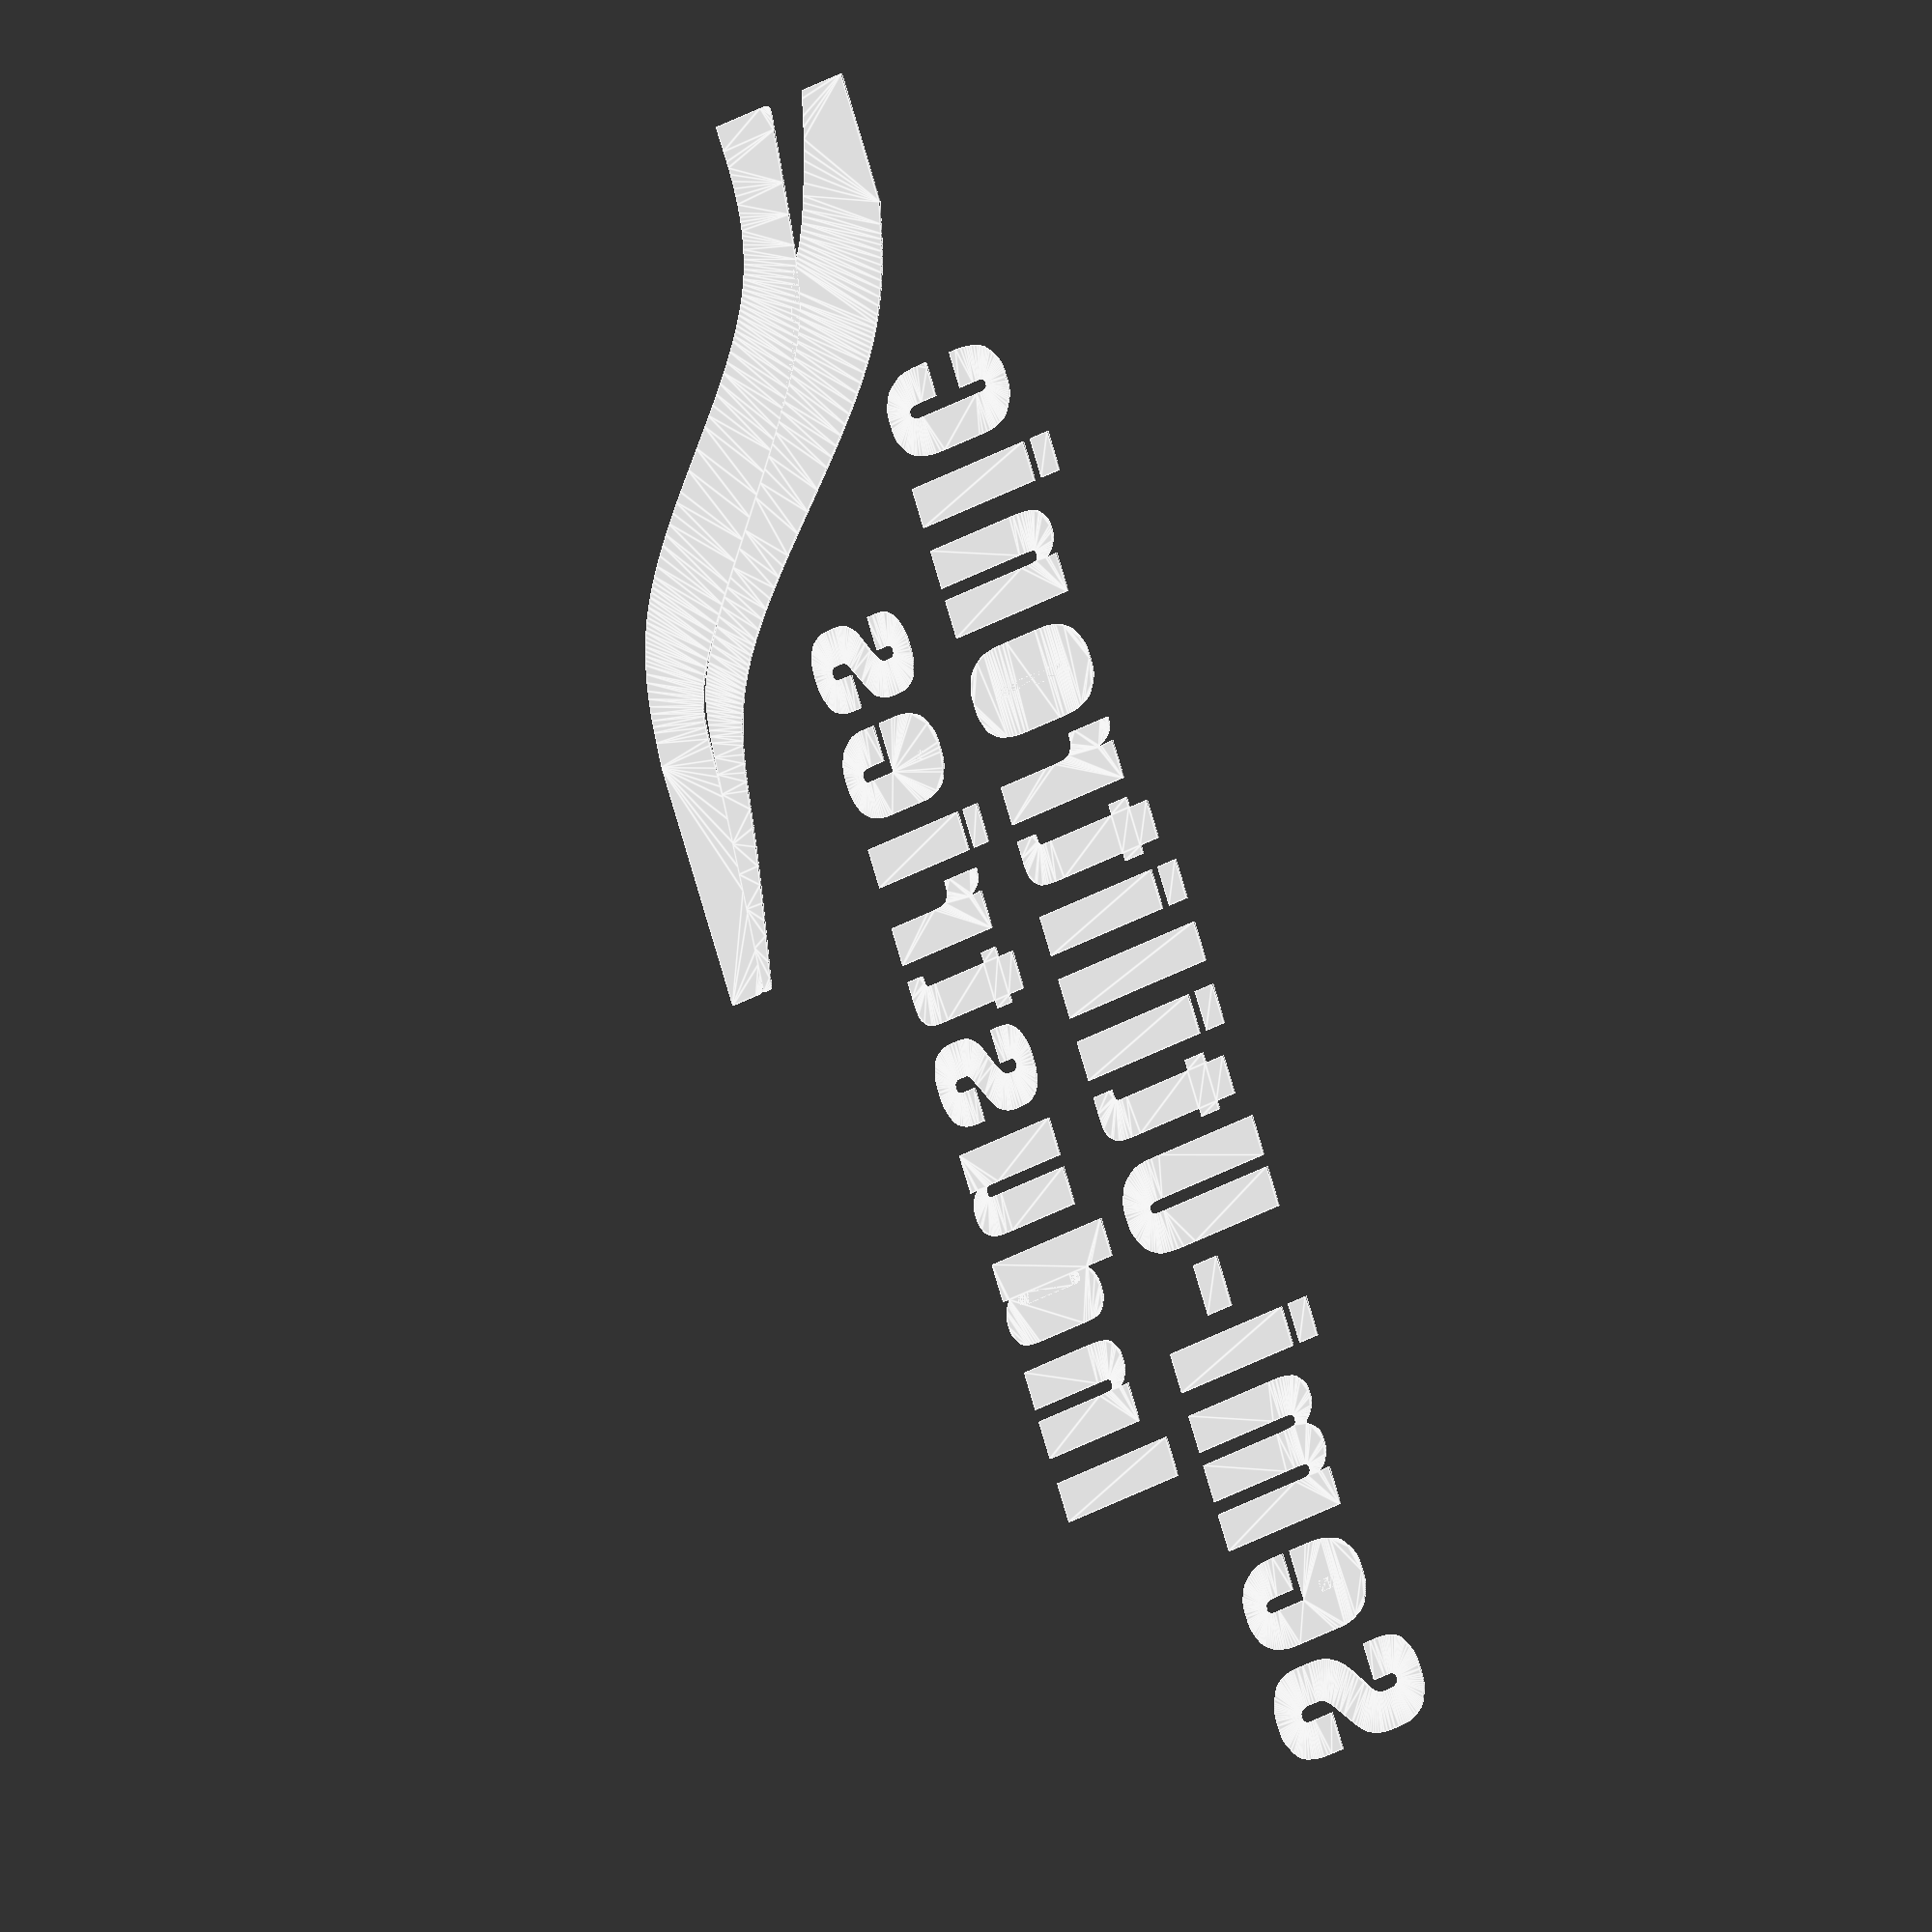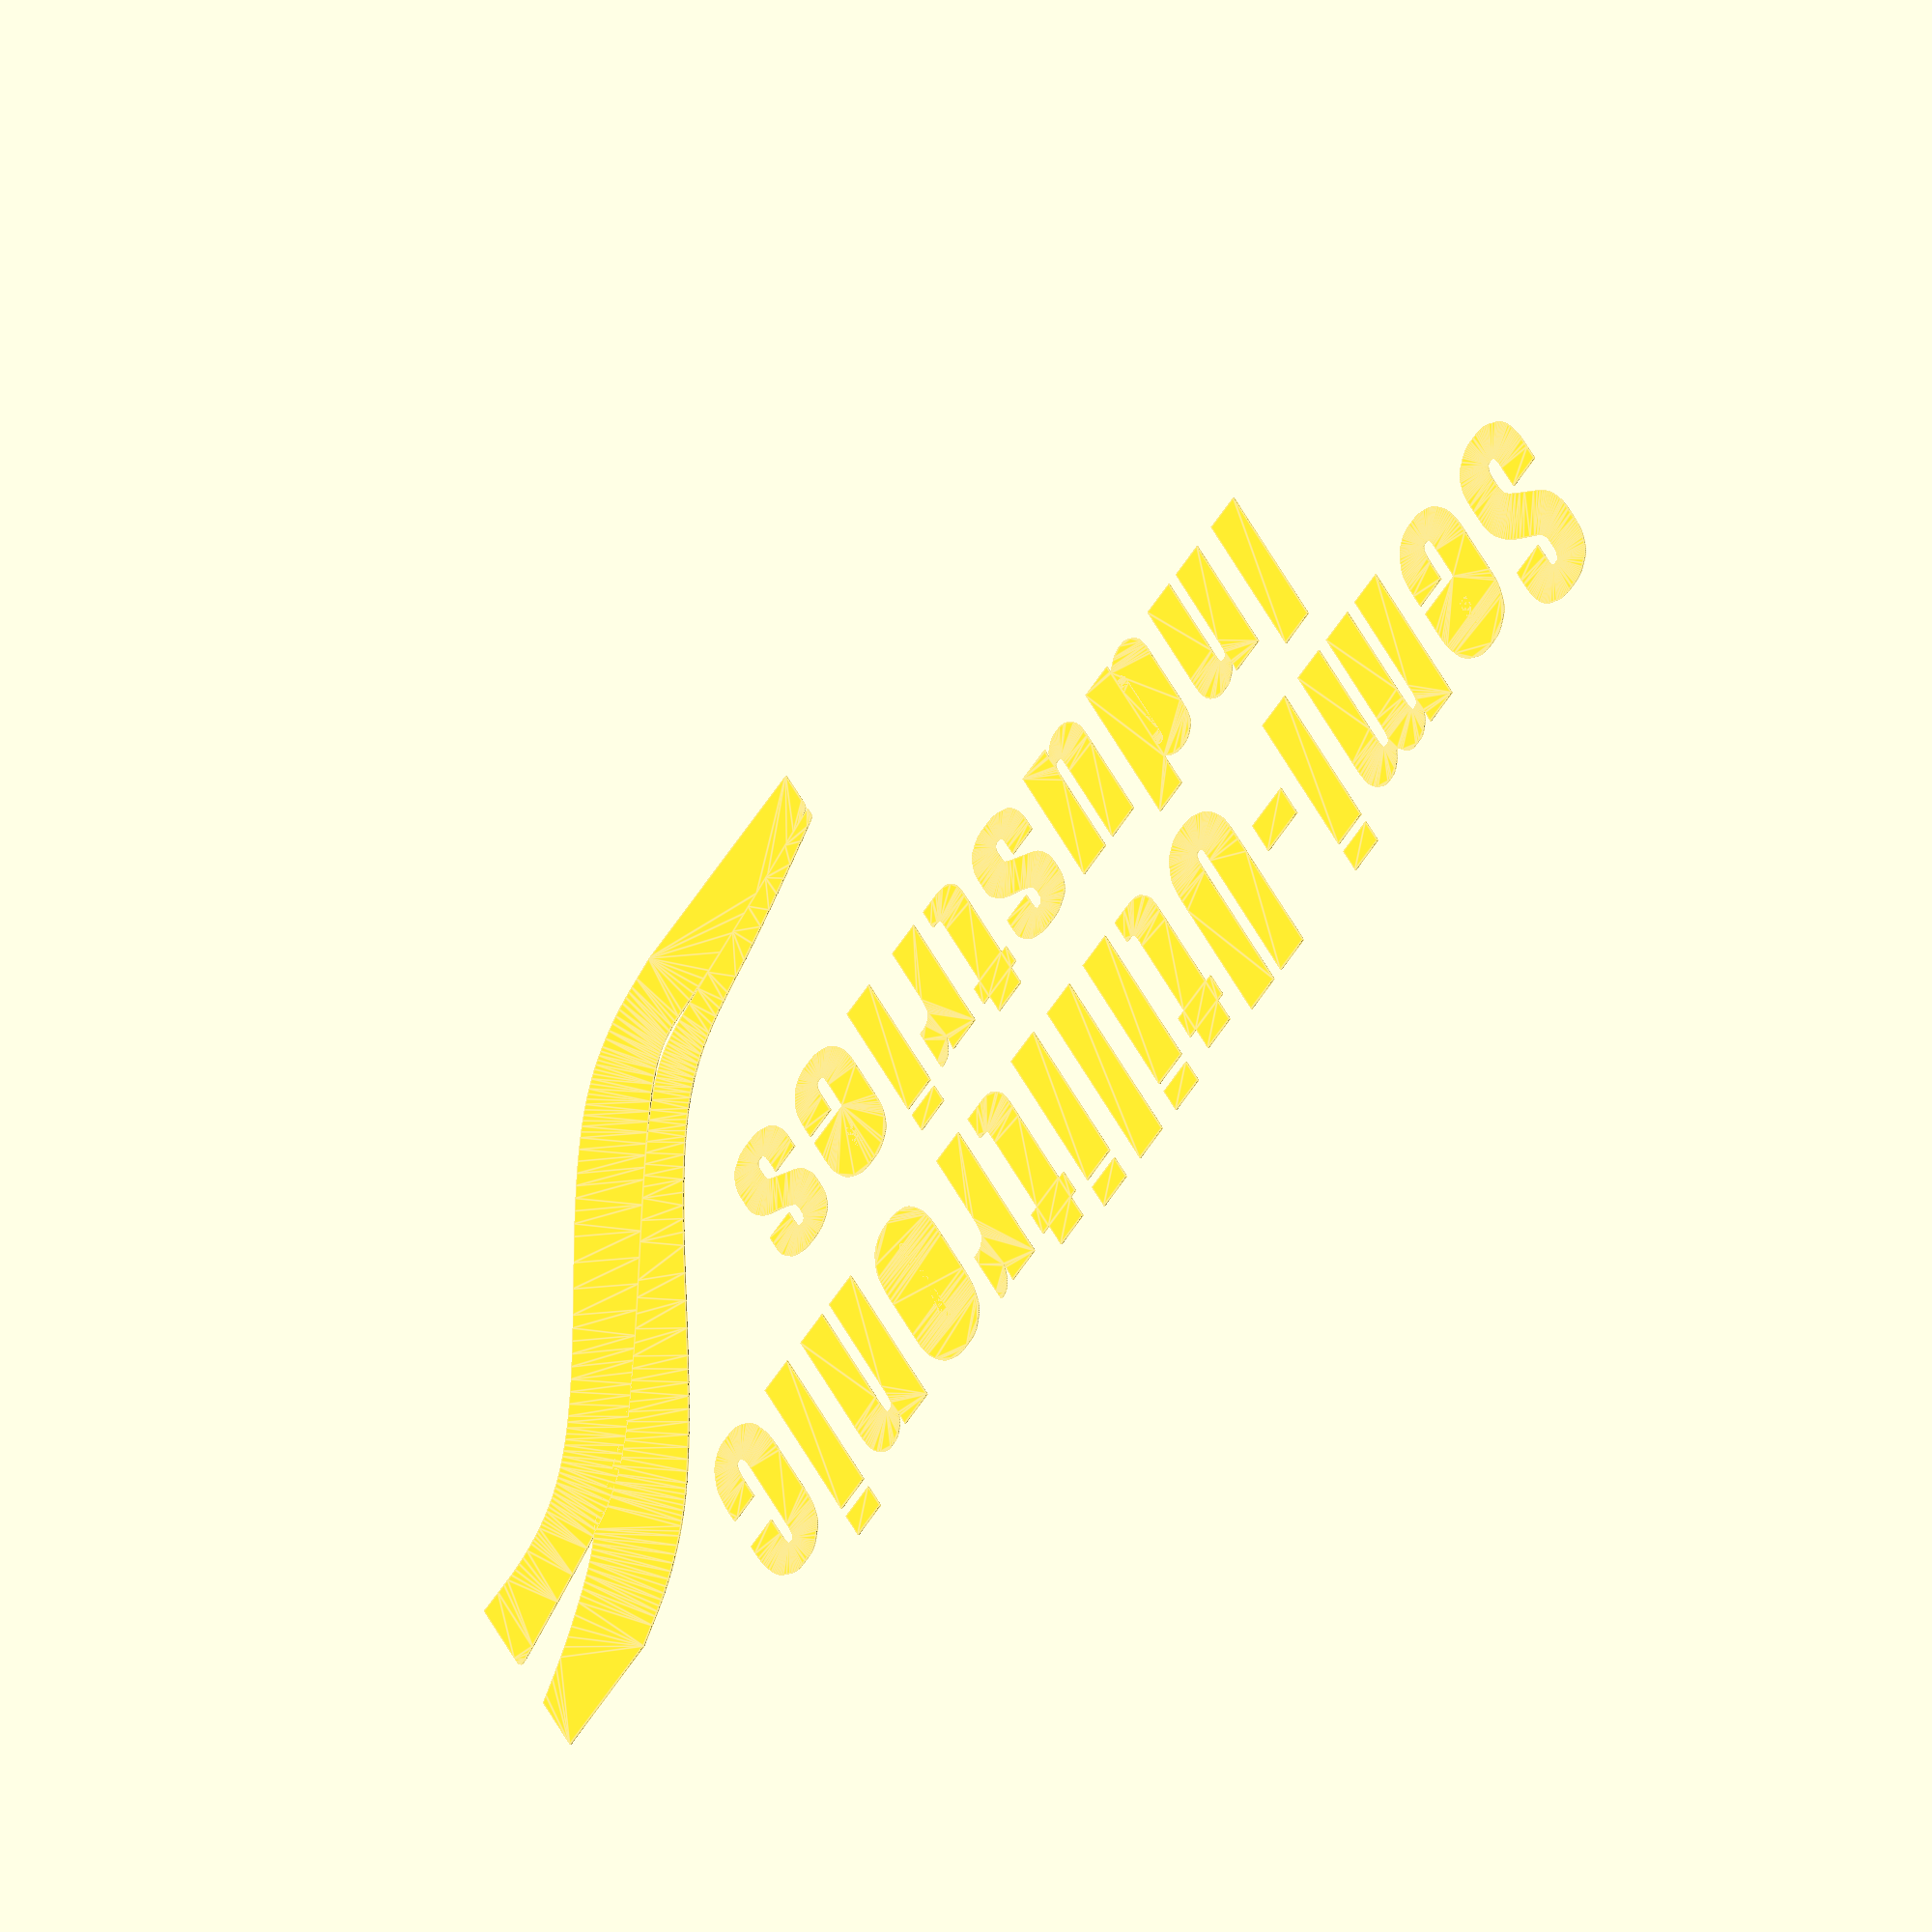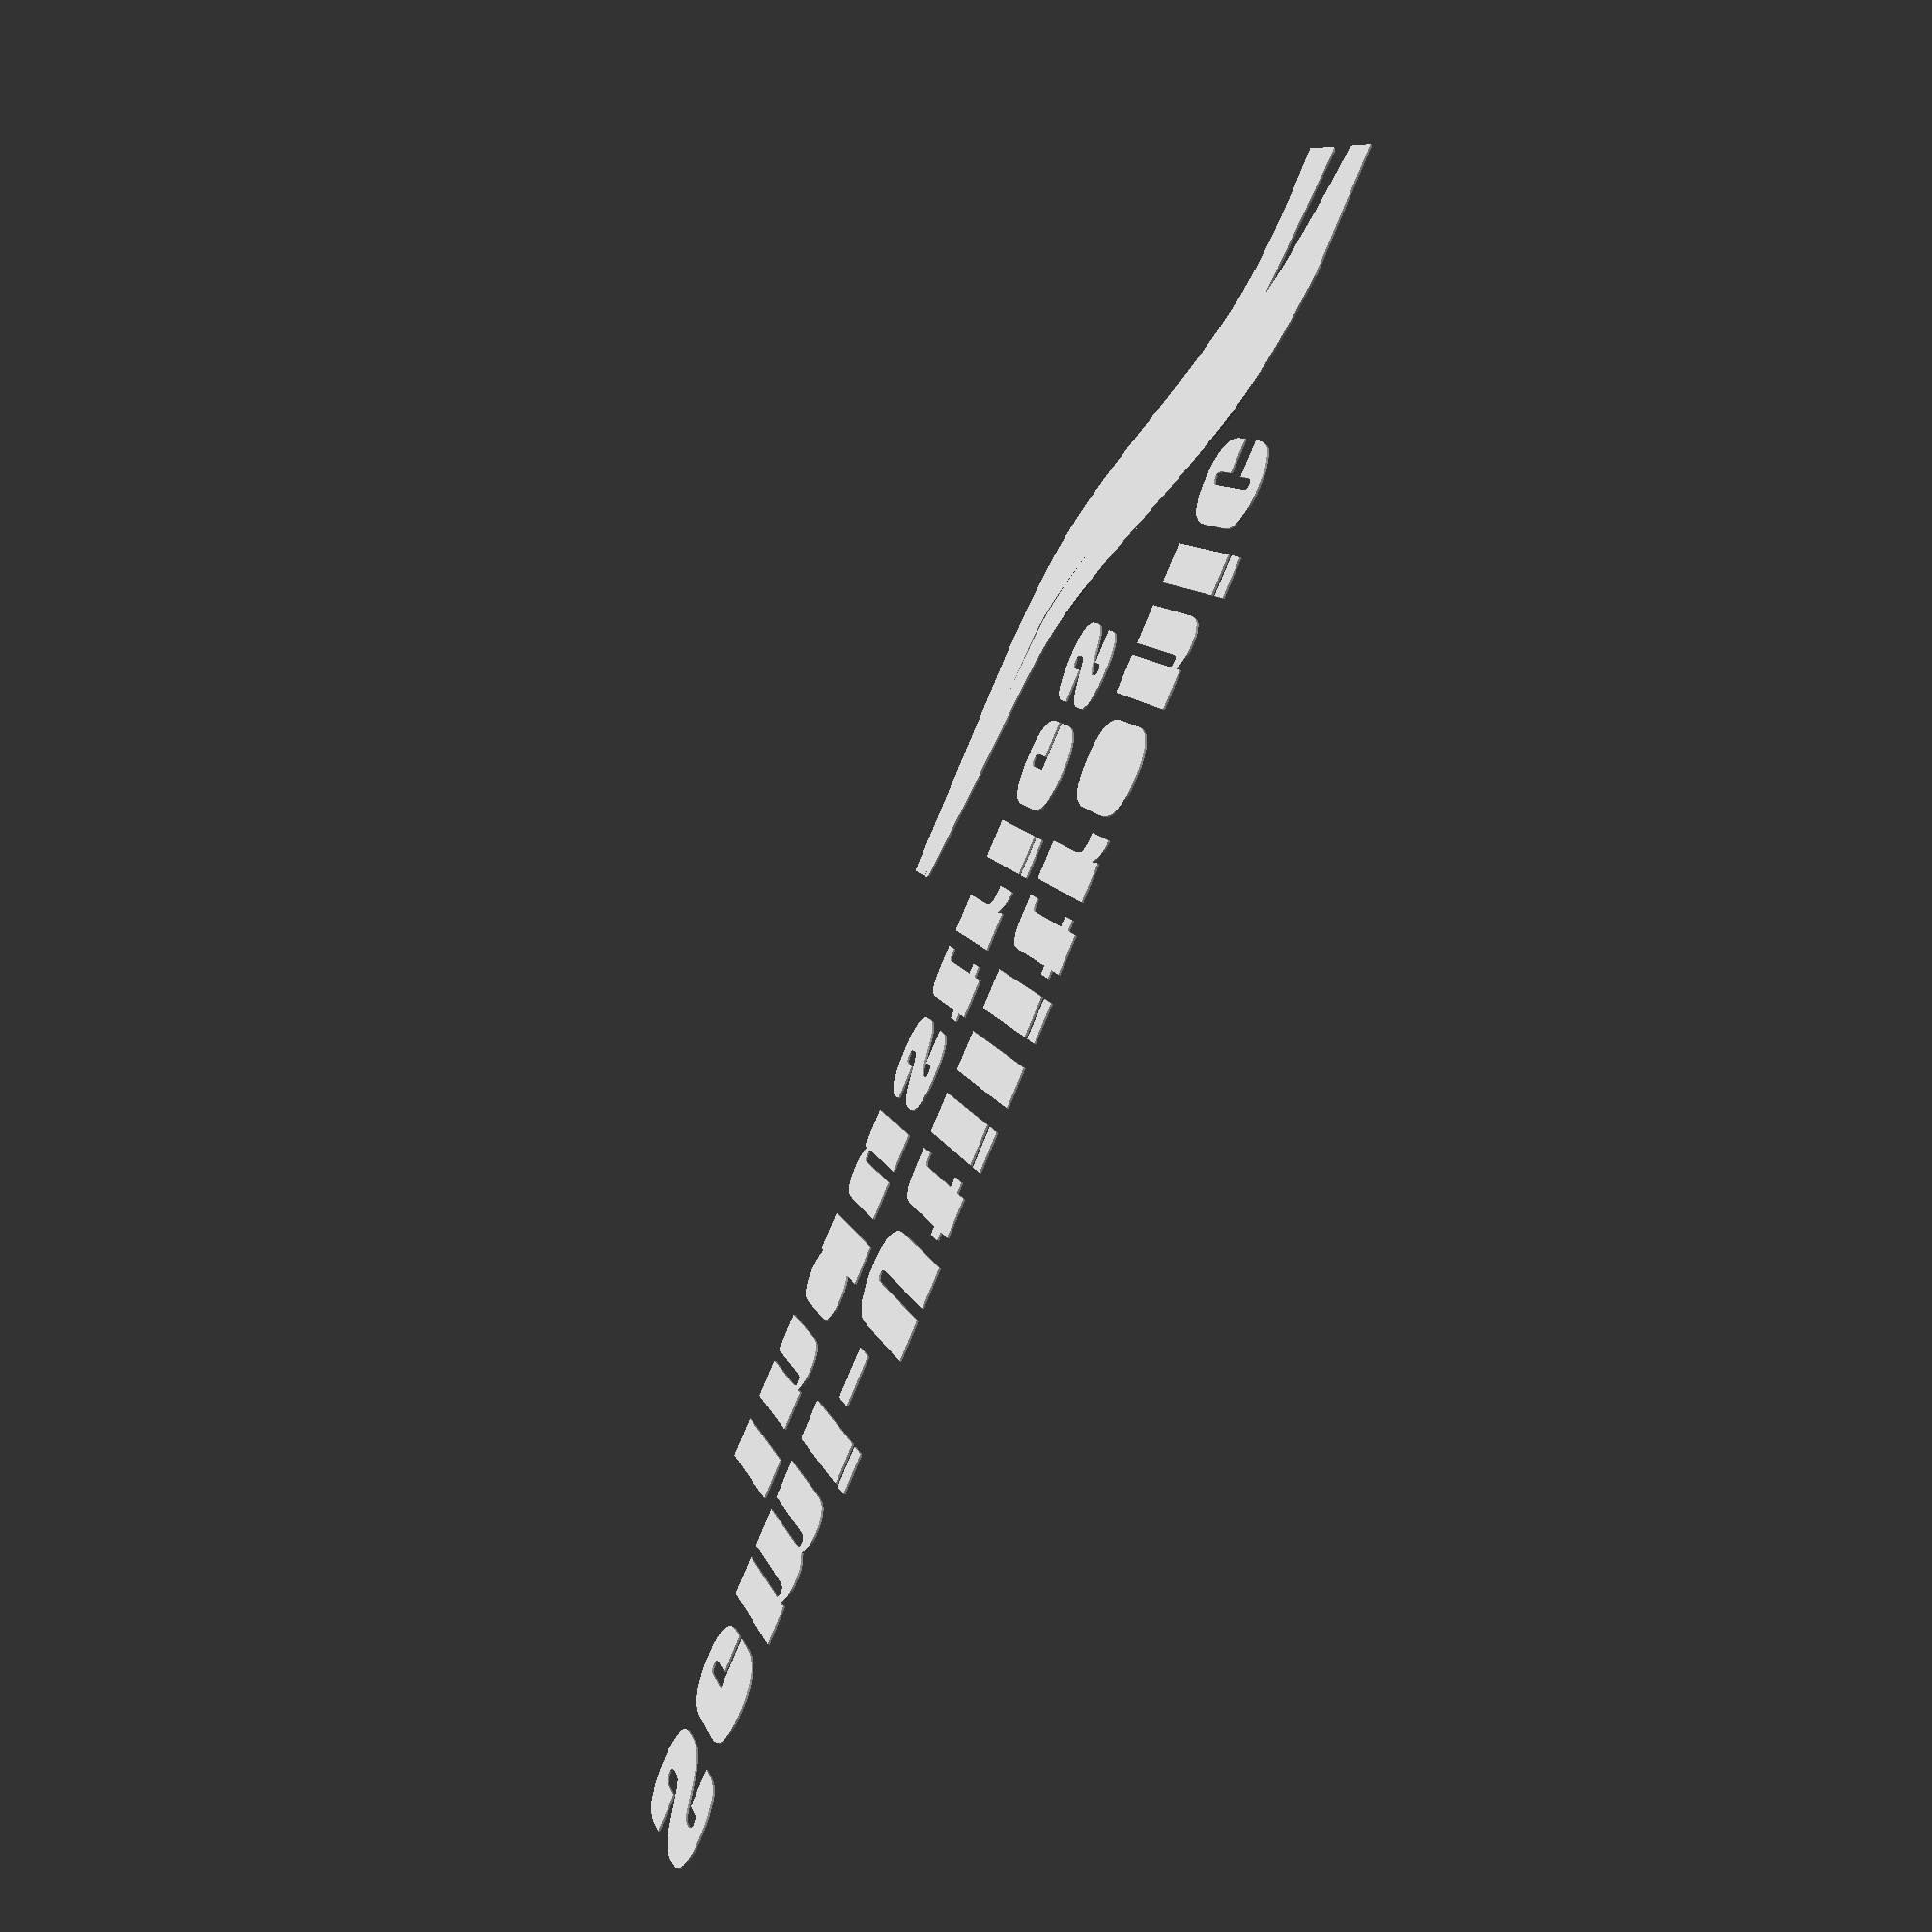
<openscad>

// Module names are of the form poly_<inkscape-path-id>().  As a result,
// you can associate a polygon in this OpenSCAD program with the corresponding
// SVG element in the Inkscape document by looking for the XML element with
// the attribute id="inkscape-path-id".

// fudge value is used to ensure that subtracted solids are a tad taller
// in the z dimension than the polygon being subtracted from.  This helps
// keep the resulting .stl file manifold.
fudge = 0.1;

module poly_path011_w0000(h)
{
  scale([25.4/90, -25.4/90, 1]) union()
  {
    //linear_extrude(height=h)
      polygon([[-1244.771083,-424.206694],[-1244.771083,-441.403617],[-1244.771083,-449.841378],[-1244.876496,-462.409602],[-1245.113621,-468.368440],[-1245.508542,-472.889360],[-1246.048783,-476.091974],[-1246.668084,-478.575630],[-1247.327721,-480.890410],[-1248.152899,-482.909604],[-1248.675661,-483.722151],[-1249.281032,-484.386944],[-1249.969012,-484.904025],[-1250.739601,-485.273434],[-1252.520272,-485.617908],[-1254.581362,-485.667118],[-1256.822998,-485.625276],[-1258.949757,-485.332379],[-1259.869423,-485.018487],[-1260.674171,-484.578946],[-1261.363959,-484.013797],[-1261.938749,-483.323081],[-1262.781998,-481.606841],[-1263.395167,-479.639224],[-1263.957996,-477.488103],[-1264.448865,-474.484751],[-1264.808076,-469.919676],[-1265.023688,-463.650462],[-1265.119635,-450.078019],[-1265.119635,-443.314387],[-1265.119635,-428.028233],[-1265.119635,-424.206694],[-1260.032282,-424.206694]]);
  }
}

module poly_path013_w0000(h)
{
  scale([25.4/90, -25.4/90, 1]) union()
  {
    //linear_extrude(height=h)
      polygon([[-772.831299,-604.570232],[-772.831299,-554.692313],[-844.568401,-554.692313],[-844.568401,-604.570232]]);
  }
}

module poly_path035_w0000(h)
{
  scale([25.4/90, -25.4/90, 1]) union()
  {
    //linear_extrude(height=h)
      polygon([[-303.697648,-94.199935],[-303.697648,94.429261],[-303.697648,157.305660],[-315.366636,157.305660],[-362.043015,157.305660],[-373.712003,157.305660],[-373.513224,153.823164],[-372.718540,139.892748],[-372.643945,137.022238],[-372.724259,136.938965],[-372.858125,137.060941],[-373.314446,137.823644],[-375.026920,140.783271],[-377.474166,144.538658],[-380.274168,147.985551],[-383.351040,150.901292],[-386.681709,153.328853],[-390.150814,155.492129],[-393.664880,157.569622],[-397.310283,159.382508],[-401.196467,160.707752],[-405.345323,161.501522],[-409.760939,161.810231],[-414.463750,161.854332],[-419.412399,161.812221],[-424.296833,161.517441],[-428.804200,160.759383],[-430.892827,160.190752],[-432.871415,159.495666],[-436.535157,157.769046],[-439.978823,155.789436],[-443.348538,153.740232],[-446.494628,151.525164],[-449.230790,149.005850],[-451.520024,146.155132],[-453.399116,143.000168],[-455.054581,139.679341],[-456.647714,136.325168],[-458.087890,132.935500],[-459.248561,129.480325],[-460.103642,125.954157],[-460.679271,122.363129],[-461.102267,118.736604],[-461.491542,114.954380],[-461.831122,110.276040],[-462.228249,95.840073],[-462.294508,79.029950],[-462.294508,47.157407],[-462.294508,-65.928639],[-462.294508,-94.199935],[-450.824299,-94.199935],[-404.943033,-94.199935],[-393.472825,-94.199935],[-393.472825,-65.675648],[-393.472825,48.421070],[-393.472825,80.209283],[-393.382901,95.203293],[-393.180573,102.010435],[-392.843359,106.827534],[-392.382555,109.820613],[-391.854630,111.818509],[-391.276634,113.612572],[-390.467913,115.177522],[-389.909803,115.807263],[-389.236411,116.322489],[-387.543459,117.009554],[-385.420789,117.276851],[-383.024475,117.315037],[-380.562224,117.275561],[-378.316178,116.999228],[-377.362467,116.702909],[-376.538196,116.288283],[-375.843406,115.755310],[-375.278137,115.103948],[-374.493456,113.484839],[-373.967575,111.629196],[-373.494885,109.558694],[-373.082537,106.438151],[-372.781035,101.391834],[-372.600220,94.245112],[-372.519762,78.482664],[-372.519762,46.841598],[-372.519762,-65.991886],[-372.519762,-94.199935],[-355.314233,-94.199935]]);
  }
}

module poly_path007_w0000(h)
{
  scale([25.4/90, -25.4/90, 1]) union()
  {
    //linear_extrude(height=h)
      polygon([[386.054341,-4.931600],[386.054341,-18.720031],[386.054341,-25.484955],[385.950219,-35.561563],[385.716321,-40.339293],[385.325917,-43.964043],[384.792291,-46.531921],[384.180574,-48.523471],[383.528843,-50.379275],[382.713830,-51.998223],[381.599304,-53.182719],[380.158536,-53.893503],[378.399325,-54.169835],[376.363243,-54.209311],[374.148874,-54.175751],[372.047770,-53.940831],[370.344331,-53.336751],[369.094920,-52.329951],[368.262320,-50.953775],[367.656572,-49.376240],[367.100466,-47.651502],[366.615351,-45.243626],[366.260766,-41.583326],[366.047843,-36.556746],[365.953187,-25.674698],[365.953187,-20.251745],[365.953187,-7.995887],[365.953187,-4.931600],[370.978583,-4.931600]]);
  }
}

module poly_path019_w0000(h)
{
  scale([25.4/90, -25.4/90, 1]) union()
  {
    //linear_extrude(height=h)
      polygon([[-200.714887,-535.545037],[-200.714887,-221.859199],[-272.452419,-221.859199],[-272.452419,-535.545037]]);
  }
}

module poly_path016_w0000(h)
{
  scale([25.4/90, -25.4/90, 1]) union()
  {
    //linear_extrude(height=h)
      polygon([[-441.419752,-604.570232],[-441.419752,-412.741648],[-441.419752,-343.966002],[-441.535061,-321.240283],[-441.793591,-309.977296],[-442.224762,-300.871508],[-442.813783,-293.742910],[-443.489286,-287.692751],[-444.235458,-281.816146],[-445.319167,-275.899849],[-446.086119,-272.915429],[-447.021961,-269.911324],[-449.400150,-263.844061],[-452.397855,-257.704623],[-455.733096,-251.525817],[-459.169125,-245.402460],[-460.971483,-242.457898],[-462.874924,-239.653748],[-464.907483,-237.028901],[-467.074766,-234.591135],[-469.376773,-232.340530],[-471.813504,-230.277168],[-474.379338,-228.392920],[-477.046176,-226.649083],[-482.547974,-223.395645],[-488.136361,-220.270745],[-491.008000,-218.833036],[-493.972575,-217.545016],[-497.055968,-216.447936],[-500.263356,-215.550401],[-503.594658,-214.852370],[-507.049792,-214.353804],[-510.627873,-214.046359],[-514.324140,-213.888481],[-522.047675,-213.822007],[-530.107132,-213.900797],[-534.148519,-214.087925],[-538.123349,-214.452333],[-541.985507,-215.043263],[-545.725444,-215.870566],[-549.343243,-216.934240],[-552.838983,-218.234287],[-556.217425,-219.761107],[-559.504302,-221.465084],[-565.925666,-225.168302],[-572.238928,-228.998284],[-575.269910,-231.002479],[-578.150115,-233.113849],[-580.837322,-235.361879],[-583.323411,-237.752821],[-585.608302,-240.286636],[-587.691914,-242.963282],[-589.582898,-245.776776],[-591.322902,-248.697364],[-594.551493,-254.717029],[-597.658967,-260.798222],[-600.443426,-266.962991],[-601.619875,-270.101356],[-602.634777,-273.281469],[-603.488090,-276.503452],[-604.179774,-279.767425],[-605.131663,-286.406714],[-605.760537,-293.129902],[-606.323205,-300.176321],[-606.814235,-309.079512],[-607.173445,-321.386301],[-607.389058,-337.406311],[-607.485005,-370.914260],[-607.485005,-415.854124],[-607.485005,-566.826838],[-607.485005,-604.570232],[-595.384900,-604.570232],[-546.985343,-604.570232],[-534.885239,-604.570232],[-534.885239,-556.741195],[-534.885239,-365.425047],[-534.885239,-314.811820],[-534.775093,-301.895949],[-534.527265,-295.803893],[-534.114219,-291.219133],[-533.549507,-288.015443],[-532.902186,-285.565562],[-532.213131,-283.289344],[-531.354984,-281.303871],[-530.813513,-280.504885],[-530.187537,-279.851110],[-529.477096,-279.342547],[-528.682230,-278.979195],[-526.855254,-278.640368],[-524.787548,-278.591964],[-522.606363,-278.645316],[-520.558127,-279.018779],[-519.664437,-279.418917],[-518.873081,-279.979111],[-518.184099,-280.699361],[-517.597531,-281.579666],[-516.697757,-283.767090],[-516.002570,-286.274625],[-515.355249,-288.980777],[-514.790538,-292.558522],[-514.377491,-297.734400],[-514.129664,-304.653463],[-514.019518,-319.382005],[-514.019518,-369.561533],[-514.019518,-557.568578],[-514.019518,-604.570232],[-495.869576,-604.570232]]);
  }
}

module poly_path018_w0000(h)
{
  scale([25.4/90, -25.4/90, 1]) union()
  {
    //linear_extrude(height=h)
      polygon([[-200.714887,-604.570232],[-200.714887,-554.692313],[-272.452419,-554.692313],[-272.452419,-604.570232]]);
  }
}

module poly_path001_w0000(h)
{
  scale([25.4/90, -25.4/90, 1]) union()
  {
    //linear_extrude(height=h)
      polygon([[97.414596,524.356216],[175.531082,514.009693],[244.967145,505.118915],[306.332446,497.505745],[360.236644,490.992047],[448.100371,480.550519],[483.279220,476.266414],[513.435606,472.369234],[539.179189,468.680840],[550.586697,466.859271],[561.119627,465.023097],[570.854187,463.150051],[579.866582,461.217866],[588.233022,459.204276],[596.029714,457.087012],[603.332864,454.843809],[610.218681,452.452398],[616.763372,449.890512],[623.043144,447.135886],[629.134205,444.166250],[635.112763,440.959339],[641.055024,437.492885],[647.037197,433.744621],[653.121620,429.698239],[659.315159,425.361029],[665.610809,420.746245],[672.001567,415.867139],[685.040395,405.368970],[698.375615,393.972541],[711.951197,381.783871],[725.711114,368.908982],[739.599337,355.453891],[753.559840,341.524619],[767.536593,327.227185],[781.473569,312.667609],[795.314738,297.951911],[809.004075,283.186109],[835.703134,253.928275],[861.122521,225.742264],[907.120090,174.732636],[927.889141,151.893100],[947.364861,130.715914],[965.692118,111.115201],[983.015782,93.005085],[999.480722,76.299690],[1015.231805,60.913138],[1030.404127,46.758325],[1045.092798,33.744200],[1059.383196,21.778481],[1073.360699,10.768891],[1087.110684,0.623148],[1100.718527,-8.751028],[1114.269607,-17.445916],[1127.849301,-25.553796],[1141.489699,-33.146598],[1155.009829,-40.214854],[1168.175471,-46.728745],[1180.752407,-52.658451],[1192.506416,-57.974155],[1203.203280,-62.646037],[1220.488695,-69.939060],[1239.228948,-77.834267],[1239.106325,-78.127702],[1248.262614,-87.251722],[1256.813929,-95.651499],[1262.315170,-100.845810],[1268.600357,-106.549158],[1275.644657,-112.646109],[1283.423239,-119.021232],[1291.911270,-125.559093],[1301.083918,-132.144258],[1310.895049,-138.675235],[1321.213241,-145.106213],[1331.885729,-151.405281],[1342.759749,-157.540526],[1353.682535,-163.480039],[1364.501324,-169.191907],[1385.215850,-179.805065],[1404.039203,-189.226238],[1421.541172,-197.705511],[1438.649536,-205.594339],[1456.292078,-213.244172],[1474.960794,-220.861199],[1493.404554,-228.070543],[1522.869543,-239.185629],[1536.965177,-244.433468],[1536.965177,-262.927615],[1536.965177,-336.902911],[1536.965177,-355.396628],[1497.778273,-355.396628],[1341.030225,-355.396628],[1301.843321,-355.396628],[1264.555999,-341.701132],[1248.896123,-335.869670],[1239.888190,-332.371795],[1230.165803,-328.432128],[1219.782115,-324.010399],[1208.790283,-319.066337],[1197.243461,-313.559672],[1185.194805,-307.450130],[1172.697471,-300.697443],[1159.804614,-293.261339],[1146.569388,-285.101547],[1133.044951,-276.177795],[1119.284456,-266.449813],[1112.332298,-261.271652],[1105.341060,-255.877331],[1098.317384,-250.261816],[1091.267917,-244.420076],[1084.199302,-238.347074],[1077.118183,-232.037777],[1070.030169,-225.489251],[1062.936480,-218.706942],[1055.837297,-211.698393],[1048.732805,-204.471143],[1034.508625,-189.390711],[1020.265403,-173.525975],[1006.004604,-156.937266],[991.727694,-139.684915],[977.436136,-121.829251],[963.131396,-103.430605],[948.814938,-84.549306],[934.488227,-65.245686],[920.152728,-45.580074],[905.809905,-25.612802],[877.108147,14.985407],[848.394672,56.066298],[819.676315,97.131738],[790.940386,137.622594],[776.560341,157.472982],[762.169314,176.964241],[747.765108,196.024541],[733.345528,214.582055],[718.908375,232.564955],[704.451454,249.901412],[689.972569,266.519599],[675.469523,282.347687],[668.208253,289.942998],[660.940120,297.313849],[653.664848,304.451261],[646.382162,311.346256],[639.091790,317.989856],[631.793455,324.373081],[624.486883,330.486954],[617.171800,336.322495],[609.847800,341.874008],[602.513953,347.148675],[595.169196,352.156957],[587.812469,356.909315],[580.442708,361.416210],[573.058853,365.688103],[565.659841,369.735455],[558.244612,373.568727],[550.812103,377.198380],[543.361252,380.634876],[535.890998,383.888674],[528.400279,386.970237],[520.888033,389.890024],[513.353198,392.658499],[498.211517,397.783350],[482.966740,402.428478],[467.610374,406.677572],[452.133925,410.614320],[436.528898,414.322411],[404.899138,421.387371],[372.653141,428.541959],[339.840677,436.301025],[306.981352,444.560880],[274.712454,453.063218],[243.671269,461.549734],[214.495084,469.762123],[187.821188,477.442079],[144.529408,490.171474],[117.308818,498.310771],[108.940326,500.972916],[103.330677,502.991936],[99.928104,504.589236],[98.882042,505.298932],[98.180836,505.986225],[97.755514,506.678793],[97.537106,507.404310],[97.445144,509.064899],[97.445144,523.910040]]);
  }
}

module poly_path024_w0000(h)
{
  scale([25.4/90, -25.4/90, 1]) union()
  {
    //linear_extrude(height=h)
      polygon([[265.678030,-535.545037],[263.608496,-504.607871],[263.236109,-498.722971],[263.215779,-496.200121],[263.366829,-496.041624],[263.640926,-496.534229],[264.604970,-499.220199],[266.171171,-503.723956],[268.282480,-509.395497],[270.851851,-515.555836],[273.792238,-521.525989],[275.376153,-524.241689],[277.031021,-526.740066],[278.756840,-529.021130],[280.553612,-531.084890],[282.421335,-532.931358],[284.360010,-534.560543],[286.369638,-535.972455],[288.450217,-537.167104],[290.594021,-538.148280],[292.762409,-538.935936],[296.987475,-540.025782],[300.754478,-540.626831],[303.692485,-540.929267],[304.748675,-540.988768],[305.542380,-540.808937],[306.111097,-540.177548],[306.492326,-538.882376],[306.723563,-536.711194],[306.842306,-533.451779],[306.892303,-522.819340],[306.892303,-449.224390],[306.859072,-438.587434],[306.626458,-433.125213],[306.373075,-431.795593],[305.995077,-431.112816],[305.467541,-430.861266],[304.765545,-430.825330],[300.316639,-430.776120],[294.696681,-430.431646],[292.036244,-430.062230],[289.587815,-429.545102],[287.351396,-428.880181],[285.326985,-428.067386],[283.505743,-427.113279],[281.843467,-426.048407],[278.783644,-423.733842],[275.842518,-421.331236],[274.461663,-420.057629],[273.188588,-418.697259],[272.053517,-417.226024],[271.062045,-415.639103],[270.214171,-413.936498],[269.509894,-412.118207],[268.484916,-408.172485],[267.747133,-403.995393],[267.071792,-399.550790],[266.482610,-393.732484],[266.051439,-385.394758],[265.792908,-374.308984],[265.678030,-350.795034],[265.678030,-325.081613],[265.678030,-242.503337],[265.678030,-221.859199],[254.066697,-221.859199],[207.621365,-221.859199],[196.010032,-221.859199],[196.010032,-274.140100],[196.010032,-483.264136],[196.010032,-535.545037],[213.426816,-535.545037]]);
  }
}

module poly_path010_w0000(h)
{
  scale([25.4/90, -25.4/90, 1]) union()
  {
    //linear_extrude(height=h)
      polygon([[-1174.930552,-373.146861],[-1242.572472,-373.146861],[-1265.119635,-373.146861],[-1265.119635,-361.839719],[-1265.119635,-316.611153],[-1265.119635,-302.939751],[-1264.994861,-291.960895],[-1264.714818,-286.760331],[-1264.247935,-282.820526],[-1263.609381,-280.036604],[-1262.877568,-277.882902],[-1262.101870,-275.876723],[-1261.153530,-274.126762],[-1260.564200,-273.422486],[-1259.888791,-272.846319],[-1259.127224,-272.398260],[-1258.279417,-272.078311],[-1256.332130,-271.779390],[-1254.083125,-271.736687],[-1251.626468,-271.793320],[-1250.409998,-271.927822],[-1249.259519,-272.189747],[-1248.211333,-272.614491],[-1247.272702,-273.209133],[-1246.443624,-273.973671],[-1245.724101,-274.908108],[-1244.577629,-277.230256],[-1243.650265,-279.892200],[-1242.777758,-282.716457],[-1242.016580,-286.176096],[-1241.459882,-290.800386],[-1241.125519,-296.695438],[-1240.977081,-308.849755],[-1240.977081,-318.344656],[-1240.977081,-345.922809],[-1240.977081,-352.817670],[-1229.969398,-352.817670],[-1185.938235,-352.817670],[-1174.930552,-352.817670],[-1174.930552,-348.956548],[-1174.930552,-333.512490],[-1174.930552,-326.421001],[-1175.078990,-311.016527],[-1175.413192,-303.008807],[-1175.970052,-296.124058],[-1176.731229,-290.268481],[-1177.603736,-284.974390],[-1178.544276,-279.759089],[-1179.782985,-274.455048],[-1181.568550,-268.988746],[-1183.950450,-263.344964],[-1186.879152,-257.538706],[-1190.105700,-251.643707],[-1193.418836,-245.795660],[-1195.143876,-242.987040],[-1196.951081,-240.316774],[-1198.863276,-237.823659],[-1200.885024,-235.515165],[-1203.016327,-233.391331],[-1205.257183,-231.452198],[-1207.603029,-229.690103],[-1210.031041,-228.066563],[-1215.024007,-225.050411],[-1220.107165,-222.156990],[-1222.748537,-220.825783],[-1225.509789,-219.633051],[-1228.424266,-218.617290],[-1231.498637,-217.786229],[-1234.732902,-217.139829],[-1238.127061,-216.678050],[-1241.673249,-216.393489],[-1245.332137,-216.247363],[-1252.799239,-216.185836],[-1260.188142,-216.246556],[-1263.790062,-216.390766],[-1267.304047,-216.671596],[-1270.713299,-217.127069],[-1274.014812,-217.764824],[-1277.208627,-218.584819],[-1280.294783,-219.587014],[-1283.277469,-220.763792],[-1286.179402,-222.077231],[-1291.848462,-224.932091],[-1297.429696,-227.892632],[-1300.122557,-229.457549],[-1302.698240,-231.123913],[-1305.124168,-232.920267],[-1307.393791,-234.852032],[-1309.507151,-236.919246],[-1311.464287,-239.121951],[-1313.271667,-241.454211],[-1314.961789,-243.888118],[-1318.146601,-248.925346],[-1321.239178,-254.029049],[-1324.091025,-259.260538],[-1326.501753,-264.727217],[-1328.431023,-270.449790],[-1329.918958,-276.406960],[-1331.166164,-282.492240],[-1332.348079,-288.714610],[-1333.378973,-295.631414],[-1334.133482,-303.821347],[-1334.586273,-313.400148],[-1334.762463,-323.765781],[-1334.787633,-331.910645],[-1334.787633,-351.044583],[-1334.787633,-412.032585],[-1334.787633,-431.849771],[-1334.731323,-441.440727],[-1334.337155,-453.735200],[-1333.915154,-459.685648],[-1333.324223,-465.274035],[-1332.564363,-470.500361],[-1331.635574,-475.364626],[-1330.544968,-479.882239],[-1329.327785,-484.128306],[-1326.682461,-492.167864],[-1323.909027,-500.009774],[-1322.387586,-503.786061],[-1320.704476,-507.388619],[-1318.814790,-510.769548],[-1316.709544,-513.918946],[-1314.388741,-516.836811],[-1311.852378,-519.523144],[-1309.109439,-521.987909],[-1306.204831,-524.278985],[-1300.126167,-528.571439],[-1293.936981,-532.699267],[-1290.770730,-534.598506],[-1287.518360,-536.300137],[-1284.155582,-537.749268],[-1280.677926,-538.934921],[-1277.085392,-539.857095],[-1273.377979,-540.515791],[-1269.550867,-540.921987],[-1265.581892,-541.130574],[-1257.110410,-541.218400],[-1247.929435,-541.112503],[-1243.277736,-540.860998],[-1238.730711,-540.371225],[-1234.379030,-539.577072],[-1230.241212,-538.465350],[-1226.317178,-537.036017],[-1222.606848,-535.289034],[-1219.101575,-533.237605],[-1215.756518,-530.947907],[-1209.333434,-525.971399],[-1203.060778,-520.820045],[-1200.072626,-518.115090],[-1197.262157,-515.255000],[-1194.679159,-512.196750],[-1192.333299,-508.931734],[-1190.224538,-505.459874],[-1188.352835,-501.781086],[-1186.708287,-497.904011],[-1185.241542,-493.871842],[-1182.604607,-485.549228],[-1180.099815,-477.015305],[-1178.947393,-472.482122],[-1177.914811,-467.629474],[-1177.035642,-462.368620],[-1176.316247,-456.681812],[-1175.756665,-450.569050],[-1175.356936,-444.030333],[-1174.983850,-430.450415],[-1174.930552,-419.820229],[-1174.930552,-404.349925]]);
  }
}

module poly_path003_w0000(h)
{
  scale([25.4/90, -25.4/90, 1]) union()
  {
    //linear_extrude(height=h)
      polygon([[112.683540,-94.199935],[110.638961,-69.395215],[110.271226,-64.676841],[110.251192,-62.654117],[110.400404,-62.527082],[110.671150,-62.922107],[111.623388,-65.075870],[113.170543,-68.686825],[115.256313,-73.234072],[117.794578,-78.173228],[120.699219,-82.959913],[122.263975,-85.137282],[123.898795,-87.140407],[125.603680,-88.969298],[127.378629,-90.623965],[129.223643,-92.104419],[131.138722,-93.410669],[133.123865,-94.542726],[135.179073,-95.500600],[137.296873,-96.287294],[139.438942,-96.918833],[143.612692,-97.792684],[147.333947,-98.274625],[150.236330,-98.517129],[151.279738,-98.564722],[152.063838,-98.420455],[152.625673,-97.914168],[153.002288,-96.875700],[153.230727,-95.134892],[153.348033,-92.521585],[153.397425,-83.996831],[153.397425,-24.990160],[153.364598,-16.461790],[153.134807,-12.082356],[152.884499,-11.016310],[152.511090,-10.468881],[151.989957,-10.267196],[151.296482,-10.238384],[146.901412,-10.198908],[141.349812,-9.922576],[136.302956,-9.211792],[134.093771,-8.678718],[132.094133,-8.027296],[130.294881,-7.262192],[128.652619,-6.408348],[125.629959,-4.552544],[122.724598,-2.626340],[120.102884,-0.514587],[118.981521,0.665096],[118.002102,1.937553],[117.164588,3.302784],[116.468937,4.760789],[115.456328,7.924196],[114.727689,11.273151],[114.060361,14.836644],[113.478224,19.501808],[113.052324,26.186703],[112.797128,35.074943],[112.683540,53.927923],[112.683540,74.544526],[112.683540,140.753261],[112.683540,157.305660],[101.212901,157.305660],[55.331635,157.305660],[43.861426,157.305660],[43.861426,115.387918],[43.861426,-52.282622],[43.861426,-94.199935],[61.066955,-94.199935]]);
  }
}

module poly_path012_w0000(h)
{
  scale([25.4/90, -25.4/90, 1]) union()
  {
    //linear_extrude(height=h)
      polygon([[-1065.700896,-535.545037],[-1066.606156,-513.162232],[-1066.757821,-506.880433],[-1066.672308,-506.576336],[-1066.523385,-506.650158],[-1066.007239,-507.674310],[-1064.072052,-511.805741],[-1061.332071,-517.047879],[-1059.819780,-519.545787],[-1058.242668,-521.858792],[-1056.600775,-523.986572],[-1054.894143,-525.928804],[-1051.308923,-529.317719],[-1047.593980,-532.337475],[-1043.836281,-535.237350],[-1041.916994,-536.572147],[-1039.949182,-537.767742],[-1037.919366,-538.785306],[-1035.824851,-539.617361],[-1033.665635,-540.264111],[-1031.441720,-540.725756],[-1029.132217,-541.010566],[-1026.632366,-541.156819],[-1020.558381,-541.218400],[-1016.787908,-541.187569],[-1012.653600,-540.971755],[-1008.359398,-540.385974],[-1006.216068,-539.896539],[-1004.109243,-539.245243],[-1002.060023,-538.412818],[-1000.072825,-537.395409],[-998.147635,-536.193017],[-996.284437,-534.805641],[-994.483216,-533.233282],[-992.743957,-531.475940],[-991.066644,-529.533614],[-989.451264,-527.406305],[-986.408846,-522.719809],[-983.627688,-518.033435],[-981.121383,-514.087075],[-979.975549,-512.622617],[-978.903525,-511.620623],[-977.904731,-511.145641],[-976.970510,-511.150473],[-976.089967,-511.559982],[-975.252207,-512.299030],[-973.661447,-514.465197],[-972.111065,-517.047879],[-968.899254,-521.858792],[-967.223304,-523.986572],[-965.500604,-525.928804],[-961.930712,-529.317719],[-958.267561,-532.337475],[-954.571711,-535.237350],[-952.692465,-536.572147],[-950.775504,-537.767742],[-948.810375,-538.785306],[-946.794986,-539.617361],[-944.729257,-540.264111],[-942.613108,-540.725756],[-940.441482,-541.010566],[-938.187166,-541.156819],[-933.301065,-541.218400],[-927.842240,-541.136328],[-925.035320,-540.941409],[-922.279184,-540.561828],[-919.637543,-539.946225],[-917.123527,-539.084327],[-914.737137,-537.976215],[-912.478370,-536.621969],[-910.341837,-535.031580],[-908.300902,-533.256610],[-904.378361,-529.398823],[-900.556392,-525.422230],[-898.754316,-523.364616],[-897.082931,-521.223948],[-895.578539,-518.977122],[-894.248401,-516.619451],[-893.092517,-514.150934],[-892.110887,-511.571573],[-891.296001,-508.885993],[-890.611927,-506.117319],[-889.461797,-500.441697],[-888.392341,-494.580205],[-887.459383,-487.827437],[-886.776889,-479.440822],[-886.367392,-469.271333],[-886.208144,-458.002538],[-886.185394,-449.053578],[-886.185394,-407.619875],[-886.185394,-259.011420],[-886.185394,-221.859199],[-897.451661,-221.859199],[-942.517591,-221.859199],[-953.783858,-221.859199],[-953.783858,-255.938098],[-953.783858,-392.254984],[-953.783858,-430.799085],[-953.894004,-451.423862],[-954.141831,-460.992713],[-954.554878,-468.010681],[-955.119751,-472.689882],[-955.766910,-476.093480],[-956.464517,-479.218380],[-957.381233,-481.944109],[-957.985629,-483.041189],[-958.699700,-483.938724],[-959.523406,-484.636755],[-960.456706,-485.135321],[-961.495050,-485.442767],[-962.617455,-485.600644],[-965.011832,-485.667118],[-967.430358,-485.601504],[-968.577321,-485.445671],[-969.643974,-485.142206],[-970.605934,-484.649696],[-971.458258,-483.960183],[-972.201029,-483.073667],[-972.834326,-481.990146],[-973.808481,-479.297977],[-974.563527,-476.211801],[-975.267104,-472.844936],[-975.880973,-468.187947],[-976.329946,-461.165085],[-976.599501,-451.561974],[-976.719113,-430.825330],[-976.719113,-392.254984],[-976.719113,-255.938098],[-976.719113,-221.859199],[-987.985380,-221.859199],[-1033.051309,-221.859199],[-1044.317577,-221.859199],[-1044.317577,-255.071561],[-1044.317577,-387.921009],[-1044.317577,-426.255145],[-1044.408791,-449.815132],[-1044.613378,-460.570739],[-1044.954787,-468.253346],[-1045.421185,-473.119009],[-1045.955994,-476.448012],[-1046.542111,-479.457280],[-1047.368956,-482.082221],[-1047.942864,-483.138548],[-1048.637137,-484.002832],[-1049.451774,-484.675034],[-1050.386775,-485.155113],[-1051.432332,-485.451116],[-1052.539403,-485.603118],[-1054.702679,-485.667118],[-1056.513306,-485.633505],[-1058.036736,-485.398208],[-1059.416139,-484.792407],[-1060.680663,-483.782595],[-1061.840043,-482.402924],[-1062.941661,-480.821569],[-1064.013484,-479.191381],[-1064.963006,-477.472453],[-1065.688795,-475.591263],[-1066.170306,-473.532594],[-1066.427868,-471.311663],[-1066.563130,-469.001992],[-1066.773956,-463.479650],[-1066.888834,-453.591064],[-1066.906045,-441.856677],[-1066.906045,-403.089273],[-1066.906045,-258.104869],[-1066.906045,-221.859199],[-1078.172312,-221.859199],[-1123.237811,-221.859199],[-1134.504509,-221.859199],[-1134.504509,-274.140100],[-1134.504509,-483.264136],[-1134.504509,-535.545037],[-1117.302853,-535.545037],[-1065.698745,-535.545037]]);
  }
}

module poly_path_w0000(h)
{
  scale([25.4/90, -25.4/90, 1]) union()
  {
    //linear_extrude(height=h)
      polygon([[97.414596,612.607424],[424.905215,612.607424],[534.069042,612.607424],[577.054681,607.109176],[595.098263,604.715622],[605.460671,603.186813],[616.625838,601.362649],[628.525527,599.187630],[641.091498,596.606257],[654.255512,593.563028],[667.949332,590.002445],[682.104717,585.869007],[696.653430,581.107215],[711.527231,575.661568],[719.064715,572.664955],[726.657882,569.476566],[734.298202,566.089464],[741.977145,562.496711],[749.686181,558.691368],[757.416780,554.666500],[765.160412,550.415169],[772.908548,545.930436],[780.652658,541.205365],[788.384212,536.233017],[796.096210,531.008937],[803.787779,525.538587],[811.459577,519.829912],[819.112264,513.890856],[826.746500,507.729364],[834.362942,501.353379],[841.962250,494.770847],[849.545084,487.989710],[864.663963,473.863403],[879.724852,459.038012],[894.733023,443.577091],[909.693750,427.544194],[924.612305,411.002875],[939.493961,394.016687],[954.343991,376.649186],[969.167667,358.963925],[998.757049,322.894338],[1028.304289,286.316360],[1057.856092,249.750753],[1072.653971,231.650273],[1087.478216,213.768574],[1102.337612,196.178579],[1117.240944,178.953211],[1132.196996,162.165393],[1147.214555,145.888050],[1162.302406,130.194104],[1177.469333,115.156480],[1185.085196,107.906577],[1192.724123,100.848100],[1200.387211,93.990165],[1208.075559,87.341888],[1215.790265,80.912383],[1223.532427,74.710767],[1231.303143,68.746154],[1239.103513,63.027661],[1246.934632,57.564402],[1254.797601,52.365493],[1262.693516,47.440050],[1270.623477,42.797187],[1278.586829,38.442996],[1286.575917,34.371224],[1294.581330,30.572590],[1302.593662,27.037815],[1310.603503,23.757617],[1318.601446,20.722716],[1326.578081,17.923833],[1334.524000,15.351687],[1342.429795,12.996998],[1350.286058,10.850486],[1358.083380,8.902870],[1365.812352,7.144870],[1373.463566,5.567206],[1381.027614,4.160598],[1395.856578,1.823427],[1410.223976,0.059116],[1424.054540,-1.206577],[1437.273003,-2.047895],[1449.804098,-2.539078],[1461.572558,-2.754370],[1472.503114,-2.768012],[1491.549449,-2.487313],[1536.934629,-1.587647],[1536.934629,-26.779597],[1536.934629,-127.545676],[1536.847353,-135.845758],[1536.640073,-139.173845],[1536.236423,-141.987936],[1535.570946,-144.313511],[1534.578185,-146.176050],[1533.938618,-146.941643],[1533.192684,-147.601033],[1531.348985,-148.613940],[1528.981632,-149.240252],[1526.025168,-149.505449],[1522.414136,-149.435010],[1518.083080,-149.054415],[1506.999068,-147.464681],[1492.249476,-144.940087],[1400.026355,-128.713608],[1344.376532,-118.685108],[1290.686339,-108.697428],[1266.315485,-103.920376],[1254.748157,-101.465652],[1243.512629,-98.880037],[1232.548706,-96.098462],[1221.796188,-93.055857],[1211.194878,-89.687155],[1200.684578,-85.927285],[1190.205091,-81.711178],[1179.696217,-76.973766],[1169.097760,-71.649978],[1158.349521,-65.674747],[1147.391302,-58.983002],[1136.162906,-51.509675],[1124.604135,-43.189696],[1112.654791,-33.957997],[1100.269405,-23.770522],[1087.461420,-12.667299],[1074.259011,-0.709376],[1060.690350,12.042195],[1046.783611,25.526363],[1032.566967,39.682078],[1018.068592,54.448289],[1003.316657,69.763945],[988.339337,85.567997],[973.164805,101.799393],[942.336796,135.300015],[911.058015,169.777407],[879.553850,204.743164],[848.065163,239.692466],[816.895618,274.053793],[786.364319,307.239169],[771.437731,323.207132],[756.790367,338.660617],[742.462116,353.526125],[728.492866,367.730161],[714.922503,381.199227],[701.790917,393.859827],[689.137994,405.638463],[677.003623,416.461638],[665.427691,426.255855],[654.450087,434.947618],[644.083001,442.491190],[639.099476,445.851073],[634.228330,448.951859],[629.453836,451.805179],[624.760270,454.422662],[620.131906,456.815939],[615.553021,458.996639],[611.007887,460.976391],[606.480780,462.766826],[601.955975,464.379574],[597.417747,465.826263],[592.850371,467.118524],[588.238120,468.267987],[578.816098,470.185036],[569.025878,471.670449],[558.741660,472.817264],[547.837642,473.718519],[536.188022,474.467252],[510.148771,475.879304],[495.507538,476.728700],[479.617496,477.797727],[462.405994,479.158242],[444.013435,480.797388],[404.459311,484.775419],[362.503458,489.459510],[319.694209,494.577355],[277.579899,499.856647],[237.708861,505.025079],[170.889934,513.940136],[146.637333,517.250185],[128.412005,520.008460],[121.290494,521.298198],[115.352911,522.591010],[110.491628,523.933902],[106.599014,525.373880],[103.567438,526.957951],[102.340906,527.818710],[101.289272,528.733120],[100.399083,529.707056],[99.656886,530.746393],[98.562648,533.044776],[97.898931,535.675275],[97.558103,538.684896],[97.432535,542.120645],[97.414596,546.029528]]);
  }
}

module poly_path027_w0000(h)
{
  scale([25.4/90, -25.4/90, 1]) union()
  {
    //linear_extrude(height=h)
      polygon([[609.145795,-535.545037],[608.240535,-513.871295],[608.081986,-507.789995],[608.160610,-507.496746],[608.299225,-507.570020],[608.781798,-508.567522],[610.596728,-512.588807],[613.184183,-517.691112],[614.623875,-520.122707],[616.133591,-522.374239],[617.713332,-524.445387],[619.363097,-526.335826],[622.849949,-529.634496],[626.476528,-532.573685],[630.150166,-535.396491],[632.030750,-536.695879],[633.963852,-537.859817],[635.963819,-538.850375],[638.033971,-539.660226],[640.174309,-540.289691],[642.384833,-540.739094],[644.668514,-541.016193],[647.042467,-541.158486],[652.142191,-541.218400],[657.722833,-541.137942],[660.559743,-540.946854],[663.331872,-540.574736],[665.979718,-539.971563],[668.491024,-539.126976],[670.865751,-538.041096],[673.103859,-536.714044],[675.211329,-535.155500],[677.216304,-533.415966],[681.055430,-529.635464],[684.793122,-525.732499],[686.556347,-523.702603],[688.192955,-521.578480],[689.667747,-519.333993],[690.973649,-516.963979],[692.110703,-514.468437],[693.078948,-511.847368],[693.885377,-509.105686],[694.565108,-506.269899],[695.713409,-500.441697],[696.782865,-494.407941],[697.715823,-487.394168],[698.398317,-478.583913],[698.807814,-467.813624],[698.967063,-455.817695],[698.989812,-446.269388],[698.989812,-405.059418],[698.989812,-258.498984],[698.989812,-221.859199],[687.378479,-221.859199],[640.933147,-221.859199],[629.321814,-221.859199],[629.321814,-258.065716],[629.321814,-402.892216],[629.321814,-442.697399],[629.235763,-459.283788],[629.041879,-466.917184],[628.718595,-472.442754],[628.276506,-476.036149],[627.769879,-478.575630],[627.214364,-480.890410],[626.428770,-482.909604],[625.882700,-483.722151],[625.221631,-484.386944],[624.445603,-484.904025],[623.554656,-485.273434],[621.461350,-485.617908],[619.109245,-485.667118],[616.709597,-485.610486],[615.568866,-485.475984],[614.510664,-485.214058],[613.562277,-484.789314],[612.728810,-484.194673],[612.010302,-483.430134],[611.406793,-482.495698],[610.506266,-480.173764],[609.835496,-477.512036],[609.216572,-474.604040],[608.676385,-470.558230],[608.281141,-464.426913],[608.044338,-456.020292],[607.938925,-437.838081],[607.938925,-398.558672],[607.938925,-257.198749],[607.938925,-221.859199],[596.327592,-221.859199],[549.882260,-221.859199],[538.270927,-221.859199],[538.270927,-274.140100],[538.270927,-483.264136],[538.270927,-535.545037],[555.989752,-535.545037]]);
  }
}

module poly_path036_w0000(h)
{
  scale([25.4/90, -25.4/90, 1]) union()
  {
    //linear_extrude(height=h)
      polygon([[-121.010295,-13.839632],[-166.749576,-13.839632],[-181.995716,-13.839632],[-181.995716,-16.113968],[-181.995716,-25.211312],[-181.995716,-29.423093],[-182.095105,-38.399535],[-182.318731,-42.612607],[-182.691441,-45.759503],[-183.200811,-47.929125],[-183.784723,-49.565983],[-184.418114,-51.081400],[-185.275131,-52.403524],[-186.542129,-53.370956],[-188.256379,-53.951157],[-190.361463,-54.177042],[-192.576585,-54.209311],[-194.619765,-54.179677],[-196.428671,-53.972240],[-197.997172,-53.439313],[-199.324298,-52.551102],[-200.430541,-51.336811],[-201.415775,-49.945039],[-202.361156,-48.493837],[-203.185850,-46.864832],[-203.789070,-44.910499],[-204.150916,-42.600560],[-204.291717,-39.922966],[-204.311831,-36.814900],[-204.231374,-29.786229],[-204.050343,-26.702527],[-203.748626,-24.132228],[-203.336655,-22.031985],[-202.864018,-20.188927],[-202.341041,-18.381043],[-201.576691,-16.529595],[-200.370251,-14.598927],[-198.681064,-12.581131],[-196.549143,-10.483900],[-194.175848,-8.343104],[-191.656857,-6.154443],[-188.502485,-3.720858],[-184.183302,-0.838301],[-178.593678,2.533781],[-163.616878,10.862687],[-154.494740,15.895612],[-149.928932,18.532641],[-145.607200,21.181529],[-141.683738,23.799210],[-138.189739,26.377522],[-135.125163,28.916466],[-132.489969,31.416041],[-130.266309,33.877559],[-128.364777,36.309510],[-125.098592,41.123919],[-122.040598,46.016366],[-120.633518,48.632810],[-119.372738,51.453518],[-118.299235,54.535304],[-117.420880,57.889564],[-116.737753,61.516257],[-116.249937,65.415342],[-115.948959,69.581355],[-115.794402,73.985192],[-115.729326,83.368226],[-115.779021,93.184906],[-116.126883,102.642428],[-116.499526,106.974816],[-117.021171,110.993385],[-117.691901,114.698136],[-118.511795,118.089068],[-119.474373,121.178935],[-120.548845,124.033438],[-122.884062,129.350172],[-125.335825,134.512283],[-126.687093,136.999555],[-128.188695,139.374289],[-129.882420,141.605223],[-131.776658,143.686105],[-133.871368,145.616935],[-136.166511,147.397713],[-138.654093,149.034691],[-141.292050,150.559130],[-146.818372,153.420444],[-152.459412,156.173171],[-155.369822,157.439719],[-158.387970,158.574487],[-161.544070,159.540870],[-164.843808,160.331547],[-168.287225,160.946518],[-171.874361,161.385783],[-175.603630,161.656663],[-179.467260,161.795763],[-187.560654,161.854332],[-196.004277,161.791192],[-200.220502,161.641234],[-204.344961,161.349211],[-208.322548,160.875263],[-212.142178,160.211774],[-215.803849,159.358784],[-219.307562,158.316333],[-222.659906,157.092340],[-225.893822,155.726242],[-232.164488,152.756988],[-238.301129,149.679793],[-241.217583,148.057336],[-243.951796,146.334119],[-246.452817,144.482187],[-248.710810,142.496015],[-250.725735,140.375603],[-252.497551,138.120952],[-254.036424,135.737720],[-255.393016,133.253890],[-257.802184,128.118348],[-260.081791,122.827268],[-261.130675,119.974398],[-262.070329,116.872733],[-262.870761,113.453235],[-263.525618,109.702131],[-264.034860,105.619380],[-264.398447,101.204941],[-264.738027,91.928449],[-264.786538,84.610377],[-264.786538,79.093198],[-264.786538,71.006526],[-264.786538,68.984751],[-254.622158,68.984751],[-213.965067,68.984751],[-203.800687,68.984751],[-203.800687,71.638143],[-203.800687,82.252141],[-203.800687,87.158787],[-203.673331,97.635533],[-203.385812,102.618603],[-202.906614,106.417069],[-202.251709,109.129675],[-201.500966,111.250140],[-200.703270,113.229589],[-199.717122,114.956370],[-199.098669,115.651275],[-198.386231,116.219926],[-197.579729,116.662243],[-196.679081,116.978146],[-194.620303,117.272925],[-192.330478,117.315037],[-189.969391,117.286747],[-187.749967,117.088722],[-185.862001,116.579298],[-184.343196,115.730402],[-183.162357,114.570107],[-182.166098,113.240077],[-181.221093,111.819262],[-180.396452,110.023479],[-179.793072,107.539770],[-179.431387,104.305800],[-179.290586,100.315870],[-179.270471,95.540184],[-179.296502,90.110830],[-179.478715,84.831529],[-179.946888,80.511915],[-180.727750,77.313657],[-181.232320,76.123332],[-181.797153,75.143281],[-183.036937,73.533423],[-184.549988,71.893661],[-187.418669,69.511385],[-192.749279,65.768153],[-200.763076,60.540536],[-222.407130,46.999502],[-232.913296,40.374520],[-237.646904,37.232088],[-241.950243,34.180009],[-245.770584,31.203824],[-249.097772,28.300607],[-251.931724,25.470400],[-254.272359,22.713242],[-256.139989,20.026371],[-257.637772,17.394196],[-260.016714,12.221007],[-262.185315,7.031951],[-264.077045,1.601845],[-264.838189,-1.273579],[-265.461019,-4.269489],[-265.945495,-7.385844],[-266.291576,-10.622603],[-266.614214,-17.541236],[-266.660305,-25.442790],[-266.610665,-34.512006],[-266.263179,-43.664154],[-265.890476,-47.862395],[-265.368729,-51.730926],[-264.697979,-55.269826],[-263.878267,-58.479177],[-262.915500,-61.372309],[-261.841002,-64.018138],[-259.505570,-68.897839],[-257.051655,-73.622271],[-255.694915,-75.899336],[-254.182436,-78.074350],[-252.470774,-80.118606],[-250.551662,-82.026687],[-248.424978,-83.798591],[-246.090601,-85.434318],[-243.557231,-86.939477],[-240.868201,-88.342422],[-235.230496,-90.978174],[-229.485496,-93.514375],[-226.540793,-94.681372],[-223.509448,-95.726915],[-220.367795,-96.617297],[-217.110780,-97.345809],[-213.738403,-97.912410],[-210.250662,-98.317059],[-202.969915,-98.694663],[-195.472641,-98.748607],[-188.007314,-98.704559],[-180.836605,-98.396227],[-174.182311,-97.602457],[-171.065378,-97.007217],[-168.088534,-96.279795],[-162.509021,-94.471857],[-157.209928,-92.399311],[-152.008234,-90.254751],[-147.111807,-87.940132],[-144.866998,-86.669787],[-142.774821,-85.314492],[-140.835279,-83.874329],[-139.048370,-82.349379],[-135.881574,-79.072653],[-133.020045,-75.626190],[-130.255324,-72.161980],[-127.767474,-68.761017],[-125.787164,-65.475794],[-124.360272,-62.317065],[-123.441298,-59.273915],[-122.798871,-56.294334],[-122.214959,-53.255163],[-121.705589,-49.797461],[-121.333256,-45.572449],[-121.109684,-40.510373],[-121.010295,-30.539178],[-121.010295,-24.784927]]);
  }
}

module poly_path023_w0000(h)
{
  scale([25.4/90, -25.4/90, 1]) union()
  {
    //linear_extrude(height=h)
      polygon([[144.204564,-577.385764],[144.204564,-540.332071],[144.204564,-527.980697],[147.337262,-527.980697],[159.868053,-527.980697],[163.001181,-527.980697],[163.001181,-519.707294],[163.001181,-486.612822],[163.001181,-478.339419],[159.868053,-478.339419],[147.337262,-478.339419],[144.204564,-478.339419],[144.204564,-450.366721],[144.204564,-338.476789],[144.204564,-307.063330],[144.333641,-291.383061],[144.624763,-284.488469],[145.109824,-279.878862],[145.423084,-278.407210],[145.772688,-277.364012],[146.532682,-275.991494],[147.410836,-274.834373],[148.041914,-274.301897],[148.903395,-273.824722],[150.059522,-273.418540],[151.522690,-273.086133],[155.370151,-272.642807],[160.107168,-272.470382],[164.035518,-272.445750],[165.132221,-272.314017],[165.469384,-272.001153],[165.695393,-271.391890],[165.902878,-268.888974],[165.932519,-264.014873],[165.932519,-230.290075],[165.932519,-221.859199],[161.247885,-221.859199],[142.508923,-221.859199],[135.179933,-221.859199],[122.715832,-222.010219],[116.486255,-222.350014],[111.391910,-222.916339],[107.338194,-223.690317],[103.852095,-224.577559],[100.477539,-225.532944],[97.203340,-226.783915],[95.633435,-227.606202],[94.113830,-228.576364],[91.225356,-230.959985],[88.521248,-233.885245],[85.918142,-237.105769],[83.372153,-240.395618],[81.070442,-243.803573],[79.216574,-247.428269],[77.851262,-251.289176],[76.934009,-255.366986],[76.261034,-259.562579],[75.641787,-264.015465],[75.101923,-269.891747],[74.706625,-278.376944],[74.469446,-289.708933],[74.364033,-313.813625],[74.364033,-345.568278],[74.364033,-451.785277],[74.364033,-478.339419],[71.863812,-478.339419],[61.861639,-478.339419],[59.361418,-478.339419],[59.361418,-486.612822],[59.361418,-519.707294],[59.361418,-527.980697],[61.861639,-527.980697],[71.863812,-527.980697],[74.364033,-527.980697],[74.364033,-536.214947],[74.364033,-569.151514],[74.364033,-577.385764],[91.824273,-577.385764]]);
  }
}

module poly_path015_w0000(h)
{
  scale([25.4/90, -25.4/90, 1]) union()
  {
    //linear_extrude(height=h)
      polygon([[-644.805026,-411.678054],[-644.805026,-345.726182],[-736.373512,-345.726182],[-736.373512,-411.678054]]);
  }
}

module poly_path033_w0000(h)
{
  scale([25.4/90, -25.4/90, 1]) union()
  {
    //linear_extrude(height=h)
      polygon([[-503.405950,-149.542541],[-503.405950,80.593502],[-503.405950,157.305660],[-514.876589,157.305660],[-560.757855,157.305660],[-572.228064,157.305660],[-572.228064,154.265467],[-572.228064,142.103836],[-572.245220,140.366003],[-572.365315,139.601895],[-572.496134,139.533003],[-572.691289,139.645162],[-573.326078,140.329458],[-575.665813,142.980699],[-578.871655,146.344445],[-582.292839,149.432019],[-585.799215,152.043623],[-589.383682,154.217978],[-593.010745,156.155154],[-596.652006,158.016336],[-600.335862,159.640662],[-604.097810,160.827579],[-607.944949,161.538524],[-611.926973,161.814856],[-616.292356,161.854332],[-621.202820,161.789202],[-623.751814,161.634518],[-626.276889,161.333291],[-628.723778,160.844560],[-631.082048,160.160520],[-633.351658,159.281089],[-635.532568,158.206187],[-637.628434,156.943713],[-639.657706,155.534778],[-643.605041,152.472588],[-647.464603,149.325047],[-650.972753,146.054882],[-652.492621,144.338239],[-653.836864,142.560446],[-655.005400,140.721503],[-655.998150,138.821409],[-656.822703,136.862397],[-657.515396,134.857563],[-658.681229,130.771740],[-659.765583,126.557216],[-660.711180,121.695048],[-661.403355,115.645964],[-661.818660,108.301592],[-661.980168,100.157267],[-662.003240,93.687069],[-662.003240,70.975117],[-662.003240,-7.490336],[-662.003240,-30.328783],[-661.980168,-37.058156],[-661.818660,-45.501349],[-661.403355,-53.058805],[-660.711180,-59.210613],[-659.765583,-64.073910],[-658.681229,-68.234383],[-657.514212,-72.257336],[-656.818709,-74.230593],[-655.988684,-76.157988],[-654.987121,-78.026524],[-653.806262,-79.833992],[-652.446066,-81.580309],[-650.906494,-83.265395],[-647.349886,-86.472151],[-643.435089,-89.556606],[-639.428218,-92.556839],[-637.364882,-93.937216],[-635.229667,-95.174035],[-633.002612,-96.227377],[-630.679758,-97.089161],[-628.261145,-97.759346],[-625.746813,-98.237892],[-623.146961,-98.533149],[-620.514356,-98.684767],[-615.402585,-98.748607],[-610.794269,-98.713111],[-606.587059,-98.464637],[-602.594386,-97.824469],[-598.779194,-96.756089],[-595.126693,-95.293808],[-591.562932,-93.618228],[-588.027567,-91.874344],[-584.573845,-89.917161],[-581.269797,-87.566078],[-578.129032,-84.786782],[-575.258253,-81.758475],[-573.193559,-79.372004],[-572.874870,-79.019010],[-572.635382,-78.898789],[-572.463780,-79.137260],[-572.348751,-79.860345],[-572.243149,-83.264037],[-572.228064,-90.117230],[-572.228064,-137.657565],[-572.228064,-149.542541],[-555.022535,-149.542541]]);
  }
}

module poly_path014_w0000(h)
{
  scale([25.4/90, -25.4/90, 1]) union()
  {
    //linear_extrude(height=h)
      polygon([[-772.831299,-535.545037],[-772.831299,-221.859199],[-844.568401,-221.859199],[-844.568401,-535.545037]]);
  }
}

module poly_path026_w0000(h)
{
  scale([25.4/90, -25.4/90, 1]) union()
  {
    //linear_extrude(height=h)
      polygon([[428.020703,-449.027333],[427.816493,-466.027037],[427.598319,-470.483493],[427.335735,-473.391469],[426.749564,-477.085544],[426.123702,-479.403014],[425.461699,-481.447539],[424.619955,-483.231006],[424.079116,-483.948916],[423.448528,-484.536297],[422.728151,-484.993149],[421.917944,-485.319471],[420.058322,-485.623663],[418.018960,-485.667118],[415.978361,-485.623663],[414.110079,-485.319471],[413.290998,-484.993149],[412.558198,-484.536297],[411.911636,-483.948916],[411.351274,-483.231006],[410.460159,-481.447539],[409.741685,-479.403014],[409.066182,-477.191011],[408.477161,-474.235202],[408.045936,-469.916234],[407.787029,-464.109975],[407.672151,-451.706540],[407.672151,-425.427762],[407.672151,-331.030770],[407.672151,-304.962387],[407.787029,-293.477980],[408.045936,-288.006354],[408.477161,-283.825175],[409.066182,-280.827040],[409.741685,-278.473644],[410.458922,-276.274872],[411.341378,-274.356519],[411.892860,-273.584726],[412.526950,-272.953184],[413.243650,-272.461932],[414.042959,-272.111010],[415.864665,-271.783477],[417.865788,-271.736687],[419.889016,-271.779390],[421.750575,-272.078311],[422.565218,-272.398260],[423.291807,-272.846319],[423.930382,-273.422486],[424.480982,-274.126762],[425.347412,-275.876723],[426.037651,-277.882902],[426.684972,-280.030043],[427.249683,-282.768034],[427.662730,-286.589734],[427.910557,-291.593456],[428.020703,-302.099460],[428.020703,-340.525671]]);
  }
}

module poly_path029_w0000(h)
{
  scale([25.4/90, -25.4/90, 1]) union()
  {
    //linear_extrude(height=h)
      polygon([[812.358536,-535.545037],[812.358536,-221.859199],[740.621004,-221.859199],[740.621004,-535.545037]]);
  }
}

module poly_path020_w0000(h)
{
  scale([25.4/90, -25.4/90, 1]) union()
  {
    //linear_extrude(height=h)
      polygon([[-86.326025,-604.570232],[-86.326025,-221.859199],[-158.063557,-221.859199],[-158.063557,-604.570232]]);
  }
}

module poly_path031_w0000(h)
{
  scale([25.4/90, -25.4/90, 1]) union()
  {
    //linear_extrude(height=h)
      polygon([[-904.044052,-149.542541],[-904.044052,157.305660],[-975.761792,157.305660],[-975.761792,-149.542541]]);
  }
}

module poly_path030_w0000(h)
{
  scale([25.4/90, -25.4/90, 1]) union()
  {
    //linear_extrude(height=h)
      polygon([[1009.018040,-417.114776],[959.741620,-417.114776],[943.316147,-417.114776],[943.316147,-423.142670],[943.316147,-447.254246],[943.316147,-455.383513],[943.191803,-465.213153],[942.911383,-469.995239],[942.444447,-473.762781],[941.806269,-476.600107],[941.074510,-478.930162],[940.300801,-481.129095],[939.368973,-483.047286],[938.797902,-483.819328],[938.147690,-484.450998],[937.418419,-484.942298],[936.610168,-485.293226],[934.782600,-485.620382],[932.797235,-485.667118],[930.812731,-485.626083],[928.993767,-485.338833],[927.477758,-484.600190],[926.292187,-483.369118],[925.409515,-481.686439],[924.692063,-479.757545],[924.016721,-477.686021],[923.427539,-475.003641],[922.996368,-471.201679],[922.737837,-466.178649],[922.622959,-455.567232],[922.622959,-428.618975],[922.622959,-329.966745],[922.622959,-303.438849],[922.644472,-299.534378],[922.795061,-294.581158],[923.183207,-290.035444],[923.829828,-286.189004],[924.713791,-282.983969],[925.726829,-280.128410],[926.781765,-277.389559],[927.959000,-275.000183],[928.629078,-274.038560],[929.360185,-273.251835],[930.152361,-272.640011],[931.005647,-272.203085],[931.919250,-271.933449],[932.889364,-271.794987],[934.981217,-271.736687],[937.205859,-271.797407],[938.296277,-271.941617],[939.325948,-272.222447],[940.266367,-272.678109],[941.111512,-273.315890],[941.861463,-274.135912],[942.516300,-275.138295],[943.571827,-277.628459],[944.436965,-280.482942],[945.253215,-283.506892],[945.965236,-287.180745],[946.486008,-292.046355],[946.798643,-298.212092],[946.937616,-310.871961],[946.937616,-319.802365],[946.937616,-344.701741],[946.937616,-350.926692],[957.284425,-350.926692],[998.671231,-350.926692],[1004.652677,-350.861435],[1006.490943,-350.706447],[1007.722269,-350.404630],[1008.467681,-349.907039],[1008.848203,-349.164731],[1008.984861,-348.128764],[1008.998679,-346.750192],[1008.811947,-326.913645],[1008.549598,-316.734098],[1008.151073,-308.120900],[1007.627074,-300.942877],[1007.034988,-294.548028],[1006.376104,-288.277308],[1005.387105,-281.966897],[1004.672086,-278.785627],[1003.791929,-275.584633],[1001.535879,-269.123309],[998.673597,-262.589917],[995.480879,-256.016834],[992.191944,-249.504848],[990.469930,-246.374967],[988.654859,-243.396550],[986.721212,-240.611641],[984.663530,-238.028616],[982.481854,-235.647515],[980.176224,-233.468380],[977.752085,-231.482511],[975.234889,-229.648186],[970.045404,-226.232326],[964.763036,-222.953180],[962.025247,-221.444398],[959.171530,-220.092565],[956.170007,-218.941535],[953.013914,-217.999690],[949.703251,-217.267111],[946.238019,-216.743879],[942.613908,-216.421260],[938.807435,-216.255591],[930.536237,-216.185836],[921.412109,-216.281837],[916.776956,-216.509839],[912.266684,-216.953844],[907.989544,-217.674181],[903.967574,-218.682561],[900.200691,-219.979025],[896.688816,-221.563612],[893.421589,-223.424277],[890.345598,-225.500944],[884.512556,-230.014281],[878.834192,-234.701173],[876.126406,-237.189185],[873.576296,-239.850806],[871.227653,-242.734230],[869.089204,-245.849066],[867.160909,-249.195352],[865.442726,-252.773130],[863.925944,-256.572780],[862.566838,-260.546037],[860.111418,-268.781685],[857.775555,-277.240152],[856.700761,-281.741758],[855.737860,-286.570211],[854.917899,-291.816121],[854.247021,-297.498028],[853.725228,-303.615812],[853.352518,-310.169352],[853.004655,-323.801761],[852.954961,-334.484439],[852.954961,-354.432853],[852.954961,-413.844826],[852.954961,-433.136668],[852.995674,-442.432952],[853.280665,-454.240751],[854.013499,-465.104782],[854.563125,-469.923662],[855.234890,-474.333731],[856.023772,-478.352247],[856.904339,-482.064043],[858.818067,-488.976652],[860.864528,-495.722805],[862.060702,-499.038907],[863.464407,-502.286637],[865.133217,-505.447080],[867.078616,-508.516483],[869.300642,-511.494806],[871.799336,-514.382009],[874.563130,-517.181675],[877.534333,-519.913172],[883.822425,-525.262336],[890.260569,-530.470161],[893.587299,-532.866341],[897.043348,-535.013240],[900.664682,-536.841548],[904.458496,-538.337402],[908.424789,-539.500883],[912.563561,-540.332071],[916.867256,-540.844480],[921.298414,-541.107609],[930.363704,-541.218400],[939.407428,-541.108415],[943.819675,-540.847203],[948.106193,-540.338525],[952.234316,-539.513643],[956.197059,-538.358807],[959.994423,-536.874019],[963.626406,-535.059277],[967.100230,-532.928264],[970.450060,-530.549705],[976.943276,-525.380227],[983.291227,-520.043540],[986.296899,-517.267498],[989.100605,-514.362217],[991.645908,-511.291544],[993.921844,-508.048633],[995.928332,-504.633405],[997.665291,-501.045778],[999.144029,-497.292879],[1000.420762,-493.410660],[1002.637336,-485.430908],[1004.742151,-477.016972],[1005.752971,-472.103570],[1006.714016,-466.342577],[1007.597326,-459.263042],[1008.331189,-449.640448],[1008.832472,-436.061969]]);
  }
}

module poly_path021_w0000(h)
{
  scale([25.4/90, -25.4/90, 1]) union()
  {
    //linear_extrude(height=h)
      polygon([[28.077035,-604.570232],[28.077035,-554.692313],[-43.660497,-554.692313],[-43.660497,-604.570232]]);
  }
}

module poly_path025_w0000(h)
{
  scale([25.4/90, -25.4/90, 1]) union()
  {
    //linear_extrude(height=h)
      polygon([[497.688701,-425.388609],[497.688701,-367.769084],[497.688701,-343.861020],[497.667134,-334.027238],[497.516168,-321.607722],[497.128184,-310.325374],[496.481401,-300.923999],[495.597816,-293.247093],[494.584830,-286.510836],[493.500799,-279.949585],[492.122472,-273.496436],[491.236924,-270.342118],[490.204066,-267.242012],[489.023899,-264.196119],[487.696423,-261.204437],[484.648647,-255.365211],[481.306253,-249.634409],[477.874850,-243.984227],[476.083961,-241.275970],[474.202718,-238.708044],[472.206066,-236.319724],[470.089089,-234.118444],[467.851829,-232.104245],[465.494326,-230.277168],[463.021232,-228.629379],[460.457904,-227.121881],[455.181077,-224.340918],[449.830891,-221.679190],[447.094183,-220.454512],[444.283539,-219.357257],[441.377950,-218.422820],[438.373536,-217.658282],[435.270378,-217.063640],[432.068557,-216.638896],[425.367580,-216.242469],[418.268078,-216.185836],[410.849434,-216.234240],[403.524047,-216.573067],[400.040986,-216.936358],[396.705234,-217.444821],[393.516791,-218.098575],[390.475658,-218.897743],[387.575695,-219.835958],[384.786214,-220.883162],[379.391389,-223.159004],[374.094985,-225.532890],[371.540101,-226.812104],[369.097071,-228.202041],[366.796920,-229.733539],[364.645852,-231.412830],[362.643869,-233.239914],[360.790969,-235.214792],[359.080941,-237.331237],[357.482726,-239.558447],[354.472652,-244.197688],[351.547983,-248.927014],[348.835000,-253.902554],[346.510432,-259.329702],[344.609881,-265.249279],[343.098013,-271.620088],[341.798155,-278.237433],[340.559769,-285.034357],[339.479502,-292.663504],[338.689282,-301.818610],[338.214978,-312.638164],[338.030506,-324.429021],[338.004153,-333.722885],[338.004153,-351.557018],[338.004153,-405.138155],[338.004153,-423.392218],[338.052072,-433.584996],[338.387511,-446.623920],[338.746836,-452.915380],[339.249799,-458.807870],[339.896441,-464.301433],[340.686802,-469.396107],[341.614919,-474.108478],[342.650816,-478.521633],[344.902025,-486.849463],[347.277956,-494.976687],[348.609579,-498.914246],[350.113723,-502.700544],[351.838265,-506.293085],[353.792685,-509.683662],[355.976943,-512.872313],[358.390998,-515.859080],[361.025640,-518.652588],[363.832721,-521.294511],[369.734281,-526.325930],[375.781913,-531.186754],[378.935915,-533.423146],[382.246141,-535.426717],[385.756059,-537.133195],[389.474397,-538.529404],[393.401113,-539.615345],[397.536167,-540.391016],[401.863136,-540.869347],[406.299740,-541.114977],[415.106553,-541.218400],[423.313912,-541.151925],[427.167585,-540.994048],[430.870722,-540.686603],[434.433804,-540.187976],[437.858572,-539.489844],[441.144986,-538.592289],[444.293005,-537.495390],[447.308438,-536.207128],[450.220165,-534.769338],[455.870778,-531.644762],[461.422002,-528.413159],[464.097680,-526.722029],[466.653437,-524.940504],[469.055963,-523.043147],[471.298594,-521.025224],[473.381331,-518.886694],[475.304175,-516.627518],[477.074042,-514.252690],[478.723907,-511.787347],[481.823852,-506.705802],[484.830162,-501.577467],[487.595743,-496.409764],[489.920204,-491.169884],[491.763208,-485.851268],[493.165038,-480.460261],[494.325816,-475.029886],[495.435179,-469.302419],[496.474517,-461.831767],[496.939954,-456.752434],[497.326694,-449.711817],[497.590892,-439.620386]]);
  }
}

module poly_path008_w0000(h)
{
  scale([25.4/90, -25.4/90, 1]) union()
  {
    //linear_extrude(height=h)
      polygon([[635.519660,-13.839632],[589.780379,-13.839632],[574.533808,-13.839632],[574.533808,-16.113968],[574.533808,-25.211312],[574.533808,-29.423093],[574.434419,-38.399535],[574.211008,-42.612607],[573.838514,-45.759503],[573.329144,-47.929125],[572.745232,-49.565983],[572.111679,-51.081400],[571.254823,-52.403524],[569.987664,-53.370956],[568.273576,-53.951157],[566.168492,-54.177042],[563.953370,-54.209311],[561.910189,-54.179677],[560.101283,-53.972240],[558.532783,-53.439313],[557.205657,-52.551102],[556.099360,-51.336811],[555.113750,-49.945039],[554.168745,-48.493837],[553.344104,-46.864832],[552.740885,-44.910499],[552.379039,-42.600560],[552.238238,-39.922966],[552.218123,-36.814900],[552.298581,-29.786229],[552.479558,-26.702527],[552.780899,-24.132228],[553.193246,-22.031985],[553.665936,-20.188927],[554.188913,-18.381043],[554.953264,-16.529595],[556.159703,-14.598927],[557.848890,-12.581131],[559.980758,-10.483900],[562.353676,-8.343104],[564.873043,-6.154443],[568.027469,-3.720858],[572.346653,-0.838301],[577.936277,2.533781],[592.913076,10.862687],[602.035053,15.895612],[606.600962,18.532641],[610.922754,21.181529],[614.846217,23.799210],[618.340216,26.377522],[621.404792,28.916466],[624.039985,31.416041],[626.263645,33.877559],[628.165177,36.309510],[631.431362,41.123919],[634.489303,46.016366],[635.896255,48.632810],[637.156786,51.453518],[638.230478,54.535304],[639.108860,57.889564],[639.792013,61.516257],[640.280018,65.415342],[640.580996,69.581355],[640.735552,73.985192],[640.800628,83.368226],[640.750934,93.184906],[640.403071,102.642428],[640.030429,106.974816],[639.508783,110.993385],[638.838054,114.698136],[638.018159,118.089068],[637.055581,121.178935],[635.981110,124.033438],[633.645893,129.350172],[631.194130,134.512283],[629.842862,136.999555],[628.341260,139.374289],[626.647528,141.605223],[624.753243,143.686105],[622.658405,145.616935],[620.363013,147.397713],[617.875680,149.034691],[615.237851,150.559130],[609.711582,153.420444],[604.070381,156.173171],[601.160072,157.439719],[598.141984,158.574487],[594.985884,159.540870],[591.686146,160.331547],[588.242729,160.946518],[584.655593,161.385783],[580.926264,161.656663],[577.062533,161.795763],[568.969301,161.854332],[560.525516,161.791192],[556.309271,161.641234],[552.184993,161.349211],[548.207406,160.875263],[544.387777,160.211774],[540.726106,159.358784],[537.222392,158.316333],[533.869988,157.092340],[530.635971,155.726242],[524.365466,152.756988],[518.228825,149.679793],[515.312372,148.057336],[512.578159,146.334119],[510.076956,144.482187],[507.818984,142.496015],[505.804159,140.375603],[504.032403,138.120952],[502.493349,135.737720],[501.136777,133.253890],[498.727771,128.118348],[496.448003,122.827268],[495.399219,119.974398],[494.459626,116.872733],[493.659194,113.453235],[493.004337,109.702131],[492.495095,105.619380],[492.131508,101.204941],[491.791928,91.928449],[491.743416,84.610377],[491.743416,79.093198],[491.743416,71.006526],[491.743416,68.984751],[501.907366,68.984751],[542.564888,68.984751],[552.728838,68.984751],[552.728838,71.638143],[552.728838,82.252141],[552.728838,87.158787],[552.856624,97.635533],[553.144143,102.618603],[553.623341,106.417069],[554.278191,109.129675],[555.028559,111.250140],[555.826631,113.229589],[556.812832,114.956370],[557.431098,115.651275],[558.143508,116.219926],[558.949984,116.662243],[559.850444,116.978146],[561.909598,117.272925],[564.199477,117.315037],[566.560563,117.286747],[568.779988,117.088722],[570.667953,116.579298],[572.186759,115.730402],[573.367544,114.570107],[574.363427,113.240077],[575.308808,111.819262],[576.133502,110.023479],[576.736722,107.539770],[577.098567,104.305800],[577.239369,100.315870],[577.259483,95.540184],[577.233453,90.110830],[577.051239,84.831529],[576.582905,80.511915],[575.802204,77.313657],[575.297574,76.123332],[574.732641,75.143281],[573.493018,73.533423],[571.979967,71.893661],[569.111285,69.511385],[563.780676,65.768153],[555.766879,60.540536],[534.122824,46.999502],[523.616659,40.374520],[518.883050,37.232088],[514.579712,34.180009],[510.759189,31.203824],[507.432022,28.300607],[504.598171,25.470400],[502.257595,22.713242],[500.389784,20.026371],[498.892021,17.394196],[496.513240,12.221007],[494.344640,7.031951],[492.452909,1.601845],[491.691765,-1.273579],[491.068935,-4.269489],[490.584460,-7.385844],[490.238379,-10.622603],[489.915364,-17.541236],[489.869219,-25.442790],[489.918914,-34.512006],[490.266776,-43.664154],[490.639479,-47.862395],[491.161225,-51.730926],[491.831975,-55.269826],[492.651688,-58.479177],[493.614447,-61.372309],[494.688899,-64.018138],[497.023955,-68.897839],[499.478246,-73.622271],[500.835033,-75.899336],[502.347519,-78.074350],[504.058999,-80.118606],[505.978131,-82.026687],[508.104916,-83.798591],[510.439353,-85.434318],[512.972717,-86.939477],[515.661700,-88.342422],[521.299028,-90.978174],[527.044405,-93.514375],[529.989155,-94.681372],[533.020507,-95.726915],[536.162159,-96.617297],[539.419174,-97.345809],[542.791552,-97.912410],[546.279292,-98.317059],[553.560039,-98.694663],[561.057313,-98.748607],[568.522641,-98.704559],[575.693350,-98.396227],[582.347643,-97.602457],[585.464576,-97.007217],[588.441420,-96.279795],[594.020933,-94.471857],[599.320026,-92.399311],[604.521720,-90.254751],[609.418147,-87.940132],[611.662957,-86.669787],[613.755133,-85.314492],[615.694676,-83.874329],[617.481585,-82.349379],[620.648381,-79.072653],[623.509909,-75.626190],[626.274630,-72.161980],[628.762481,-68.761017],[630.742790,-65.475794],[632.169682,-62.317065],[633.088657,-59.273915],[633.731083,-56.294334],[634.314941,-53.255163],[634.823935,-49.797461],[635.196645,-45.572449],[635.420271,-40.510373],[635.519660,-30.539178],[635.519660,-24.784927]]);
  }
}

module poly_path028_w0000(h)
{
  scale([25.4/90, -25.4/90, 1]) union()
  {
    //linear_extrude(height=h)
      polygon([[812.358536,-604.570232],[812.358536,-554.692313],[740.621004,-554.692313],[740.621004,-604.570232]]);
  }
}

module poly_path022_w0000(h)
{
  scale([25.4/90, -25.4/90, 1]) union()
  {
    //linear_extrude(height=h)
      polygon([[28.077035,-535.545037],[28.077035,-221.859199],[-43.660497,-221.859199],[-43.660497,-535.545037]]);
  }
}

module poly_path009_w0000(h)
{
  scale([25.4/90, -25.4/90, 1]) union()
  {
    //linear_extrude(height=h)
      polygon([[-1377.108526,-488.740441],[-1427.677867,-488.740441],[-1444.534457,-488.740441],[-1444.534457,-493.468100],[-1444.534457,-512.379165],[-1444.534457,-519.313179],[-1444.678163,-529.543389],[-1445.001501,-534.359895],[-1445.540397,-537.974696],[-1446.276889,-540.487932],[-1447.121160,-542.400314],[-1448.007380,-544.174800],[-1449.037522,-545.722755],[-1450.330604,-546.855406],[-1451.911206,-547.534996],[-1453.762761,-547.799281],[-1455.801155,-547.837036],[-1457.912961,-547.786158],[-1459.935060,-547.430013],[-1460.860938,-547.048423],[-1461.720463,-546.514158],[-1462.513594,-545.827180],[-1463.240290,-544.987447],[-1464.516055,-542.900434],[-1465.659192,-540.505895],[-1466.756669,-538.004115],[-1467.714098,-535.187064],[-1468.414717,-531.796104],[-1468.834916,-527.777186],[-1468.998306,-523.121595],[-1469.021647,-517.796095],[-1468.995348,-511.892814],[-1468.811252,-506.025997],[-1468.337217,-500.818925],[-1467.548879,-496.399868],[-1466.476250,-492.706761],[-1465.261635,-489.409920],[-1463.952365,-486.151587],[-1463.130534,-484.469943],[-1462.102262,-482.725455],[-1460.808581,-480.900965],[-1459.237345,-478.992656],[-1455.262043,-474.924904],[-1449.831023,-470.192458],[-1441.215028,-463.147922],[-1428.372946,-452.599753],[-1421.269008,-446.571899],[-1414.397569,-440.497497],[-1408.188046,-434.661733],[-1402.726484,-429.121030],[-1398.012681,-423.875188],[-1394.046435,-418.924004],[-1390.796364,-414.254713],[-1388.106690,-409.806223],[-1385.790612,-405.504881],[-1383.661333,-401.277033],[-1381.574118,-397.034502],[-1379.552491,-392.630705],[-1377.662038,-387.904377],[-1375.968346,-382.694253],[-1374.525992,-376.865870],[-1373.345825,-370.392305],[-1372.427846,-363.273596],[-1371.772054,-355.509785],[-1371.367848,-347.154385],[-1371.160283,-338.475122],[-1371.072887,-321.430456],[-1371.121399,-306.454571],[-1371.460979,-293.655246],[-1371.824741,-287.959631],[-1372.333916,-282.712316],[-1372.988544,-277.913221],[-1373.788667,-273.562266],[-1374.728502,-269.640719],[-1375.777366,-266.055257],[-1378.056812,-259.444688],[-1380.475337,-253.026820],[-1381.854155,-249.899508],[-1383.436309,-246.870011],[-1385.278385,-243.965786],[-1387.391765,-241.191969],[-1389.776367,-238.548601],[-1392.432112,-236.035721],[-1395.347968,-233.647925],[-1398.467159,-231.358026],[-1405.044652,-226.941389],[-1411.758053,-222.659368],[-1415.200024,-220.689183],[-1418.744451,-218.923989],[-1422.419756,-217.420726],[-1426.231560,-216.190784],[-1430.179862,-215.234162],[-1434.264664,-214.550861],[-1438.484768,-214.129492],[-1442.834191,-213.913114],[-1451.892274,-213.822007],[-1461.295853,-213.927043],[-1465.980823,-214.176504],[-1470.559384,-214.662298],[-1474.972035,-215.450151],[-1479.206841,-216.553275],[-1483.263764,-217.971670],[-1487.142762,-219.705335],[-1490.851546,-221.740811],[-1494.426897,-224.012740],[-1501.355426,-228.950687],[-1508.125673,-234.051163],[-1511.325592,-236.709100],[-1514.303135,-239.496274],[-1516.996635,-242.448594],[-1519.393823,-245.573271],[-1521.494618,-248.870347],[-1523.298939,-252.339862],[-1524.819398,-255.974589],[-1526.117442,-259.738553],[-1528.342836,-267.481880],[-1530.425493,-275.418876],[-1531.383688,-279.642805],[-1532.242251,-284.173252],[-1532.973223,-289.095622],[-1533.571367,-294.426642],[-1534.036643,-300.166432],[-1534.369009,-306.315114],[-1534.679224,-319.104489],[-1534.723541,-329.126454],[-1534.723541,-338.082674],[-1534.723541,-354.787384],[-1534.723541,-358.963884],[-1523.485670,-358.963884],[-1478.535049,-358.963884],[-1467.297179,-358.963884],[-1467.297179,-351.202487],[-1467.297179,-320.156897],[-1467.297179,-310.005424],[-1467.277441,-305.032842],[-1467.139275,-298.908248],[-1466.783722,-293.658311],[-1466.190990,-289.689141],[-1465.380655,-286.893388],[-1464.451893,-284.738179],[-1463.473059,-282.732000],[-1462.310936,-280.982039],[-1461.607541,-280.277763],[-1460.812622,-279.701596],[-1459.926138,-279.253538],[-1458.948051,-278.933588],[-1456.747558,-278.634667],[-1454.364098,-278.591964],[-1451.975475,-278.646123],[-1449.741422,-279.025233],[-1448.727435,-279.431677],[-1447.790692,-280.000517],[-1446.931154,-280.731832],[-1446.148780,-281.625703],[-1444.790352,-283.846849],[-1443.586172,-286.392946],[-1442.432278,-289.045692],[-1441.425854,-292.013387],[-1440.689147,-295.559400],[-1440.247381,-299.735631],[-1440.075709,-304.745645],[-1440.051184,-311.607269],[-1440.097867,-320.920118],[-1440.424647,-330.794129],[-1440.774842,-335.209119],[-1441.265207,-339.136642],[-1441.895701,-342.576657],[-1442.666283,-345.529124],[-1443.571456,-348.014078],[-1444.583560,-350.133461],[-1446.795455,-353.762943],[-1449.218122,-357.327135],[-1452.495924,-361.471850],[-1457.317271,-366.682310],[-1463.819846,-373.054786],[-1471.863599,-380.496180],[-1480.748289,-388.538428],[-1497.781715,-404.152867],[-1504.521468,-410.663509],[-1509.738114,-416.051181],[-1513.558308,-420.409519],[-1516.616625,-424.206694],[-1519.527418,-427.969018],[-1522.312361,-432.085982],[-1524.866471,-436.853278],[-1527.169527,-442.329529],[-1529.241803,-448.456060],[-1531.188553,-454.936906],[-1533.073883,-461.552531],[-1534.718808,-468.621215],[-1535.380744,-472.457456],[-1535.922235,-476.520349],[-1536.644206,-485.325925],[-1536.925056,-495.149112],[-1536.965177,-506.548328],[-1536.908329,-519.730098],[-1536.773316,-526.504514],[-1536.510396,-533.049979],[-1536.083709,-539.146674],[-1535.486439,-544.751021],[-1534.718546,-549.862939],[-1533.779988,-554.482348],[-1532.677846,-558.629779],[-1531.447675,-562.407888],[-1528.773953,-569.348572],[-1525.973682,-576.063370],[-1524.442110,-579.305367],[-1522.752943,-582.409009],[-1520.862376,-585.335499],[-1518.761615,-588.077370],[-1516.450700,-590.634579],[-1513.929673,-593.007088],[-1511.206996,-595.202559],[-1508.326765,-597.259474],[-1502.303711,-601.142378],[-1496.157927,-604.884480],[-1492.986210,-606.606145],[-1489.695904,-608.148675],[-1486.254322,-609.462349],[-1482.654541,-610.537191],[-1478.896640,-611.373159],[-1474.980700,-611.970214],[-1470.909109,-612.338601],[-1466.693798,-612.527773],[-1457.889620,-612.607424],[-1448.755328,-612.520404],[-1444.209177,-612.313733],[-1439.768506,-611.911269],[-1435.490573,-611.258697],[-1431.386893,-610.345189],[-1427.457468,-609.170703],[-1423.702297,-607.735199],[-1420.114118,-606.049521],[-1416.656631,-604.168050],[-1409.959473,-600.078784],[-1403.413442,-595.857376],[-1400.315730,-593.662066],[-1397.428251,-591.365229],[-1394.809286,-588.938589],[-1392.470459,-586.376458],[-1390.411809,-583.678877],[-1388.633378,-580.845887],[-1387.123769,-577.883160],[-1385.824233,-574.818907],[-1383.575282,-568.521188],[-1381.464605,-561.993283],[-1380.493468,-558.383181],[-1379.623375,-554.357574],[-1378.882393,-549.800996],[-1378.276135,-544.690355],[-1377.804600,-539.025651],[-1377.467790,-532.806885],[-1377.153434,-519.525726],[-1377.108526,-508.938403],[-1377.108526,-500.086736]]);
  }
}

module poly_path004_w0000(h)
{
  scale([25.4/90, -25.4/90, 1]) union()
  {
    //linear_extrude(height=h)
      polygon([[257.041921,-149.542541],[257.041921,-109.551918],[186.175658,-109.551918],[186.175658,-149.542541]]);
  }
}

module poly_path002_w0000(h)
{
  scale([25.4/90, -25.4/90, 1]) union()
  {
    //linear_extrude(height=h)
      polygon([[-7.315006,-127.746606],[-7.315006,-98.037823],[-7.315006,-88.135039],[-4.220171,-88.135039],[8.158740,-88.135039],[11.253575,-88.135039],[11.253575,-81.501774],[11.253575,-54.967423],[11.253575,-48.333728],[8.158740,-48.333728],[-4.220171,-48.333728],[-7.315006,-48.333728],[-7.315006,-25.906176],[-7.315006,63.804462],[-7.315006,88.990819],[-7.187220,101.562915],[-6.899701,107.090958],[-6.420503,110.786754],[-6.111088,111.966652],[-5.765814,112.803044],[-5.015285,113.903533],[-4.147458,114.831273],[-3.523962,115.258236],[-2.672969,115.640908],[-0.085567,116.233049],[3.715480,116.588333],[8.394628,116.726499],[12.275434,116.746237],[13.358706,116.851865],[13.691738,117.102732],[13.914980,117.591261],[14.119923,119.598193],[14.149201,123.506428],[14.149201,150.545900],[14.149201,157.305660],[9.521362,157.305660],[-8.989995,157.305660],[-16.229922,157.305660],[-28.542573,157.184758],[-34.696532,156.912083],[-39.728812,156.458055],[-43.733318,155.837517],[-47.176983,155.125980],[-50.510665,154.360178],[-53.745280,153.357196],[-56.797304,151.919924],[-59.650550,150.008940],[-62.321798,147.663342],[-64.893656,145.081212],[-67.408721,142.443470],[-69.682412,139.711180],[-71.513637,136.805012],[-72.862438,133.709101],[-73.768397,130.439904],[-74.433304,127.075836],[-75.045021,123.505729],[-75.578647,118.794259],[-75.968728,111.990988],[-76.202949,102.905315],[-76.307071,83.578622],[-76.307071,58.118622],[-76.307071,-27.043344],[-76.307071,-48.333728],[-78.777174,-48.333728],[-88.657585,-48.333728],[-91.127688,-48.333728],[-91.127688,-54.967423],[-91.127688,-81.501774],[-91.127688,-88.135039],[-88.657585,-88.135039],[-78.777174,-88.135039],[-76.307071,-88.135039],[-76.307071,-94.736895],[-76.307071,-121.144750],[-76.307071,-127.746606],[-59.058948,-127.746606]]);
  }
}

module poly_path032_w0000(h)
{
  scale([25.4/90, -25.4/90, 1]) union()
  {
    //linear_extrude(height=h)
      polygon([[-789.837618,-94.199935],[-790.732122,-76.822734],[-790.888574,-71.946744],[-790.810900,-71.711606],[-790.673977,-71.770339],[-790.197313,-72.570078],[-788.404434,-75.794313],[-785.848710,-79.885300],[-782.934744,-83.640095],[-781.374076,-85.300663],[-779.744231,-86.816302],[-776.299973,-89.461035],[-772.717281,-91.817604],[-769.088444,-94.080915],[-765.321171,-96.056061],[-763.345245,-96.850073],[-761.300101,-97.499357],[-759.185740,-98.004075],[-757.002161,-98.364388],[-752.401105,-98.700579],[-747.363124,-98.748607],[-741.850624,-98.684122],[-739.048128,-98.530971],[-736.309403,-98.232729],[-733.693908,-97.749087],[-731.213176,-97.071951],[-728.867250,-96.201280],[-726.656168,-95.137033],[-724.574345,-93.887575],[-722.593686,-92.492946],[-718.800974,-89.461950],[-715.108836,-86.332533],[-713.367036,-84.705000],[-711.750361,-83.002078],[-710.293559,-81.202490],[-709.003549,-79.302302],[-707.880291,-77.301435],[-706.923743,-75.199806],[-706.127251,-73.001626],[-705.455761,-70.727935],[-704.321121,-66.054704],[-703.264895,-61.217330],[-702.343232,-55.593877],[-701.668859,-48.530032],[-701.264579,-39.894676],[-701.107213,-30.276614],[-701.084732,-22.621167],[-701.084732,10.420383],[-701.084732,127.928605],[-701.084732,157.305660],[-712.554940,157.305660],[-758.436206,157.305660],[-769.906415,157.305660],[-769.906415,128.276252],[-769.906415,12.157759],[-769.906415,-19.756950],[-769.991606,-33.055749],[-770.183285,-39.175879],[-770.502750,-43.606069],[-770.939353,-46.487174],[-771.439849,-48.523471],[-771.988480,-50.379275],[-772.764609,-51.998223],[-773.304084,-52.649645],[-773.957065,-53.182719],[-774.723634,-53.597365],[-775.603872,-53.893503],[-777.671685,-54.169835],[-779.995070,-54.209311],[-782.365784,-54.163919],[-784.537719,-53.846175],[-785.474750,-53.505479],[-786.298113,-53.028687],[-787.007889,-52.415720],[-787.604157,-51.666495],[-788.493712,-49.804775],[-789.156092,-47.670703],[-789.767809,-45.338820],[-790.301435,-42.095008],[-790.691678,-37.179220],[-790.925737,-30.438929],[-791.029859,-15.860977],[-791.029859,15.632511],[-791.029859,128.971116],[-791.029859,157.305660],[-802.500498,157.305660],[-848.381764,157.305660],[-859.851973,157.305660],[-859.851973,115.387918],[-859.851973,-52.282622],[-859.851973,-94.199935],[-842.348277,-94.199935]]);
  }
}

module poly_path005_w0000(h)
{
  scale([25.4/90, -25.4/90, 1]) union()
  {
    //linear_extrude(height=h)
      polygon([[257.041921,-94.199935],[257.041921,157.305660],[186.175658,157.305660],[186.175658,-94.199935]]);
  }
}

module poly_path006_w0000(h)
{
  scale([25.4/90, -25.4/90, 1]) union()
  {
    //linear_extrude(height=h)
      polygon([[455.046837,36.006878],[388.226707,36.006878],[365.953187,36.006878],[365.953187,45.072814],[365.953187,81.336125],[365.953187,92.296910],[366.076240,101.099528],[366.353056,105.269306],[366.814130,108.428088],[367.444778,110.660366],[368.167717,112.387308],[368.934219,113.995607],[369.871103,115.398674],[371.120352,116.425266],[372.710365,117.041393],[374.633827,117.280831],[376.855457,117.315037],[379.282534,117.269644],[381.620548,116.951900],[382.656081,116.611204],[383.583271,116.134413],[384.402197,115.521445],[385.112940,114.772220],[386.245483,112.910447],[387.161822,110.775998],[388.023572,108.511611],[388.775284,105.737694],[389.325474,102.030281],[389.655589,97.303805],[389.802306,87.558925],[389.802306,79.945966],[389.802306,57.834222],[389.802306,52.306286],[400.676180,52.306286],[444.172533,52.306286],[455.046837,52.306286],[455.046837,55.401982],[455.046837,67.784765],[455.046837,73.470605],[454.900119,85.821549],[454.570005,92.241783],[454.019814,97.762028],[453.268103,102.456665],[452.406352,106.701468],[451.476998,110.882755],[450.253349,115.135357],[448.489458,119.518219],[446.136654,124.043388],[443.243394,128.698602],[440.055839,133.425132],[436.783146,138.113799],[433.293927,142.506556],[431.404966,144.505481],[429.407743,146.356331],[427.302255,148.059145],[425.088505,149.613964],[422.771251,151.026846],[420.372678,152.328560],[415.440002,154.746924],[410.418962,157.066760],[407.809678,158.134106],[405.082006,159.090364],[402.202777,159.904746],[399.165710,160.571092],[395.970766,161.089323],[392.617905,161.459357],[385.500440,161.804960],[378.123853,161.854332],[370.824766,161.805659],[363.795450,161.464950],[360.427442,161.099582],[357.165842,160.588195],[354.010731,159.930790],[350.962189,159.127366],[345.148993,157.130546],[339.548774,154.842011],[334.035305,152.468232],[328.830653,149.877281],[326.434165,148.437024],[324.192165,146.888181],[322.104574,145.230753],[320.171310,143.464738],[318.385947,141.594661],[316.716350,139.643145],[313.569884,135.604381],[310.514901,131.512695],[307.697743,127.318071],[305.316381,122.935047],[303.410667,118.346792],[301.940588,113.570406],[300.708656,108.691405],[299.540886,103.702311],[298.522523,98.156574],[297.777103,91.590106],[297.329851,83.910350],[297.155920,75.599407],[297.131073,69.069081],[297.131073,53.727854],[297.131073,4.829199],[297.131073,-11.059744],[297.186684,-18.749396],[297.575958,-28.606896],[297.992971,-33.377729],[298.576735,-37.858380],[299.327331,-42.048769],[300.244839,-45.948816],[301.322040,-49.570951],[302.524446,-52.975389],[305.137717,-59.421439],[307.877375,-65.708831],[309.380315,-68.736459],[311.042988,-71.624805],[312.909763,-74.335576],[314.989516,-76.860758],[317.282245,-79.200311],[319.787952,-81.354196],[322.497506,-83.330189],[325.366873,-85.167021],[331.371748,-88.608751],[337.485478,-91.918553],[340.613376,-93.441211],[343.826384,-94.805306],[347.148180,-95.967234],[350.583563,-96.917919],[354.132534,-97.657322],[357.795093,-98.185401],[361.575669,-98.511004],[365.496416,-98.678206],[373.864744,-98.748607],[382.934282,-98.663739],[387.529577,-98.462177],[392.021569,-98.069662],[396.320330,-97.432828],[400.407807,-96.541391],[404.284082,-95.395349],[407.949236,-93.994702],[411.412122,-92.349986],[414.716687,-90.514196],[421.061734,-86.524158],[427.258127,-82.393911],[430.210003,-80.225122],[432.986294,-77.931935],[435.538078,-75.480051],[437.855507,-72.862223],[439.938661,-70.078530],[441.787621,-67.129054],[443.412203,-64.020444],[444.861159,-60.787557],[447.466147,-54.114655],[449.940391,-47.272285],[451.078830,-43.637760],[452.098719,-39.747098],[452.967420,-35.529105],[453.678083,-30.969542],[454.230788,-26.068410],[454.625616,-20.825707],[454.994184,-9.937689],[455.046837,-1.414683],[455.046837,10.988752]]);
  }
}

module poly_path017_w0000(h)
{
  scale([25.4/90, -25.4/90, 1]) union()
  {
    //linear_extrude(height=h)
      polygon([[-324.257887,-577.385764],[-324.257887,-540.332071],[-324.257887,-527.980697],[-321.124759,-527.980697],[-308.593968,-527.980697],[-305.461270,-527.980697],[-305.461270,-519.707294],[-305.461270,-486.612822],[-305.461270,-478.339419],[-308.593968,-478.339419],[-321.124759,-478.339419],[-324.257887,-478.339419],[-324.257887,-450.366721],[-324.257887,-338.476789],[-324.257887,-307.063330],[-324.128379,-291.383061],[-323.837257,-284.488469],[-323.352197,-279.878862],[-323.039125,-278.407210],[-322.689548,-277.364012],[-321.929769,-275.991494],[-321.051239,-274.834373],[-320.420113,-274.301897],[-319.558625,-273.824722],[-318.402741,-273.418540],[-316.939653,-273.086133],[-313.091869,-272.642807],[-308.355014,-272.470382],[-304.426503,-272.445750],[-303.329799,-272.314017],[-302.992637,-272.001153],[-302.766627,-271.391890],[-302.559142,-268.888974],[-302.529502,-264.014873],[-302.529502,-230.290075],[-302.529502,-221.859199],[-307.214565,-221.859199],[-325.953528,-221.859199],[-333.282517,-221.859199],[-345.746189,-222.010219],[-351.975765,-222.350014],[-357.070110,-222.916339],[-361.123826,-223.690317],[-364.609926,-224.577559],[-367.984643,-225.532944],[-371.258680,-226.783915],[-372.828646,-227.606202],[-374.348352,-228.576364],[-377.236664,-230.959985],[-379.940826,-233.885245],[-382.544309,-237.105769],[-385.090298,-240.395618],[-387.392009,-243.803573],[-389.245662,-247.428269],[-390.610758,-251.289176],[-391.528173,-255.366986],[-392.200986,-259.562579],[-392.820287,-264.015465],[-393.360528,-269.891747],[-393.755449,-278.376944],[-393.992575,-289.708933],[-394.097987,-313.813625],[-394.097987,-345.568278],[-394.097987,-451.785277],[-394.097987,-478.339419],[-396.598638,-478.339419],[-406.600382,-478.339419],[-409.101033,-478.339419],[-409.101033,-486.612822],[-409.101033,-519.707294],[-409.101033,-527.980697],[-406.600382,-527.980697],[-396.598638,-527.980697],[-394.097987,-527.980697],[-394.097987,-536.214947],[-394.097987,-569.151514],[-394.097987,-577.385764],[-376.638177,-577.385764]]);
  }
}

module poly_path034_w0000(h)
{
  scale([25.4/90, -25.4/90, 1]) union()
  {
    //linear_extrude(height=h)
      polygon([[-572.228064,-30.897152],[-572.289994,-36.745797],[-572.457283,-40.775143],[-572.702179,-43.463943],[-572.996932,-45.290954],[-573.654902,-47.763961],[-574.357403,-49.470896],[-575.096261,-51.017614],[-576.008728,-52.366522],[-577.240391,-53.353746],[-578.819594,-53.945994],[-580.715465,-54.176396],[-582.771070,-54.209311],[-584.803817,-54.179677],[-586.655856,-53.972240],[-588.199724,-53.439313],[-589.409928,-52.551102],[-590.314273,-51.336811],[-591.051787,-49.945039],[-591.746920,-48.450435],[-592.353313,-46.517615],[-592.796638,-43.781184],[-593.062806,-40.168319],[-593.181126,-32.539871],[-593.181126,-10.364880],[-593.181126,71.764638],[-593.181126,94.002877],[-593.067539,101.947134],[-592.812020,105.749687],[-592.386443,108.675485],[-591.804305,110.797995],[-591.136978,112.481965],[-590.429636,114.059339],[-589.566111,115.435676],[-588.416089,116.442476],[-586.954024,117.046556],[-585.193629,117.281477],[-583.206059,117.315037],[-581.105278,117.277497],[-579.117761,117.014717],[-577.456917,116.339699],[-576.164911,115.214524],[-575.211624,113.676303],[-574.442594,111.913166],[-573.719709,110.004333],[-573.089437,107.443661],[-572.627987,103.688543],[-572.351117,98.630716],[-572.228064,87.811486],[-572.228064,56.381246]]);
  }
}

poly_path011_w0000(1);
poly_path013_w0000(1);
poly_path035_w0000(1);
poly_path007_w0000(1);
poly_path019_w0000(1);
poly_path016_w0000(1);
poly_path018_w0000(1);
poly_path001_w0000(1);
poly_path024_w0000(1);
poly_path010_w0000(1);
poly_path003_w0000(1);
poly_path012_w0000(1);
poly_path_w0000(1);
poly_path027_w0000(1);
poly_path036_w0000(1);
poly_path023_w0000(1);
poly_path015_w0000(1);
poly_path033_w0000(1);
poly_path014_w0000(1);
poly_path026_w0000(1);
poly_path029_w0000(1);
poly_path020_w0000(1);
poly_path031_w0000(1);
poly_path030_w0000(1);
poly_path021_w0000(1);
poly_path025_w0000(1);
poly_path008_w0000(1);
poly_path028_w0000(1);
poly_path022_w0000(1);
poly_path009_w0000(1);
poly_path004_w0000(1);
poly_path002_w0000(1);
poly_path032_w0000(1);
poly_path005_w0000(1);
poly_path006_w0000(1);
poly_path017_w0000(1);
poly_path034_w0000(1);

</openscad>
<views>
elev=167.6 azim=114.7 roll=312.9 proj=o view=edges
elev=194.0 azim=322.2 roll=133.9 proj=o view=edges
elev=55.3 azim=208.8 roll=243.7 proj=p view=solid
</views>
